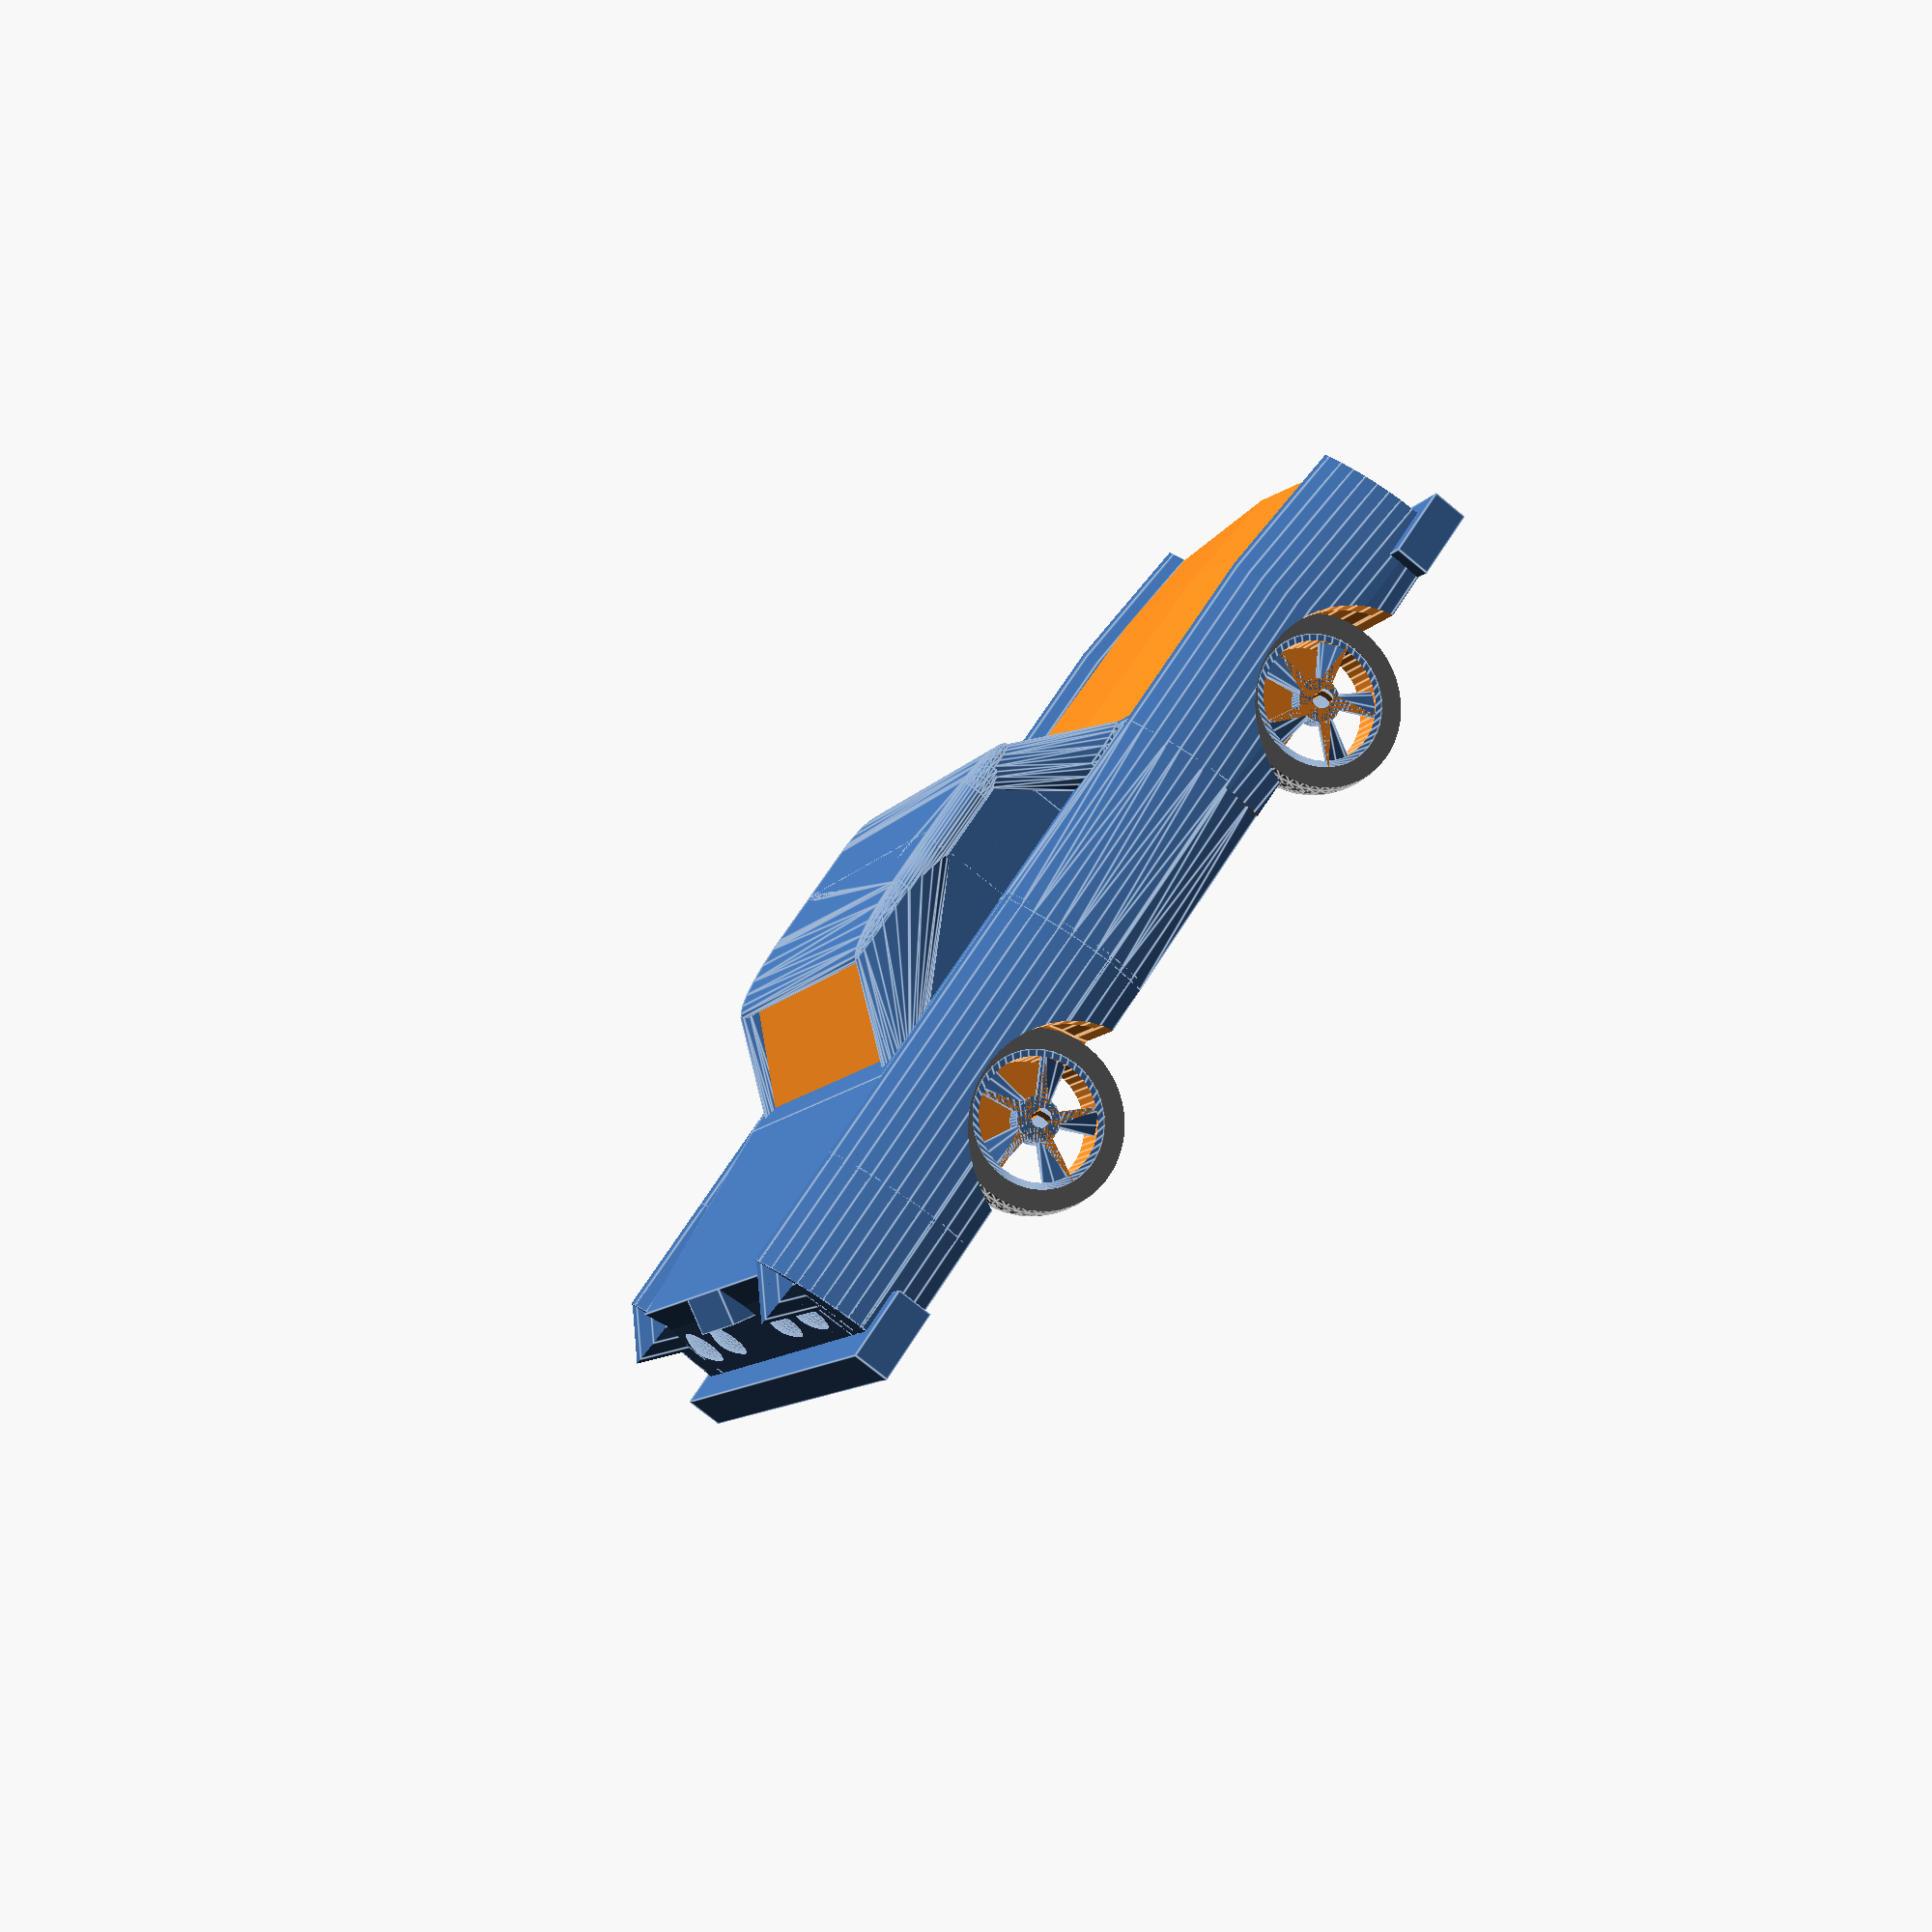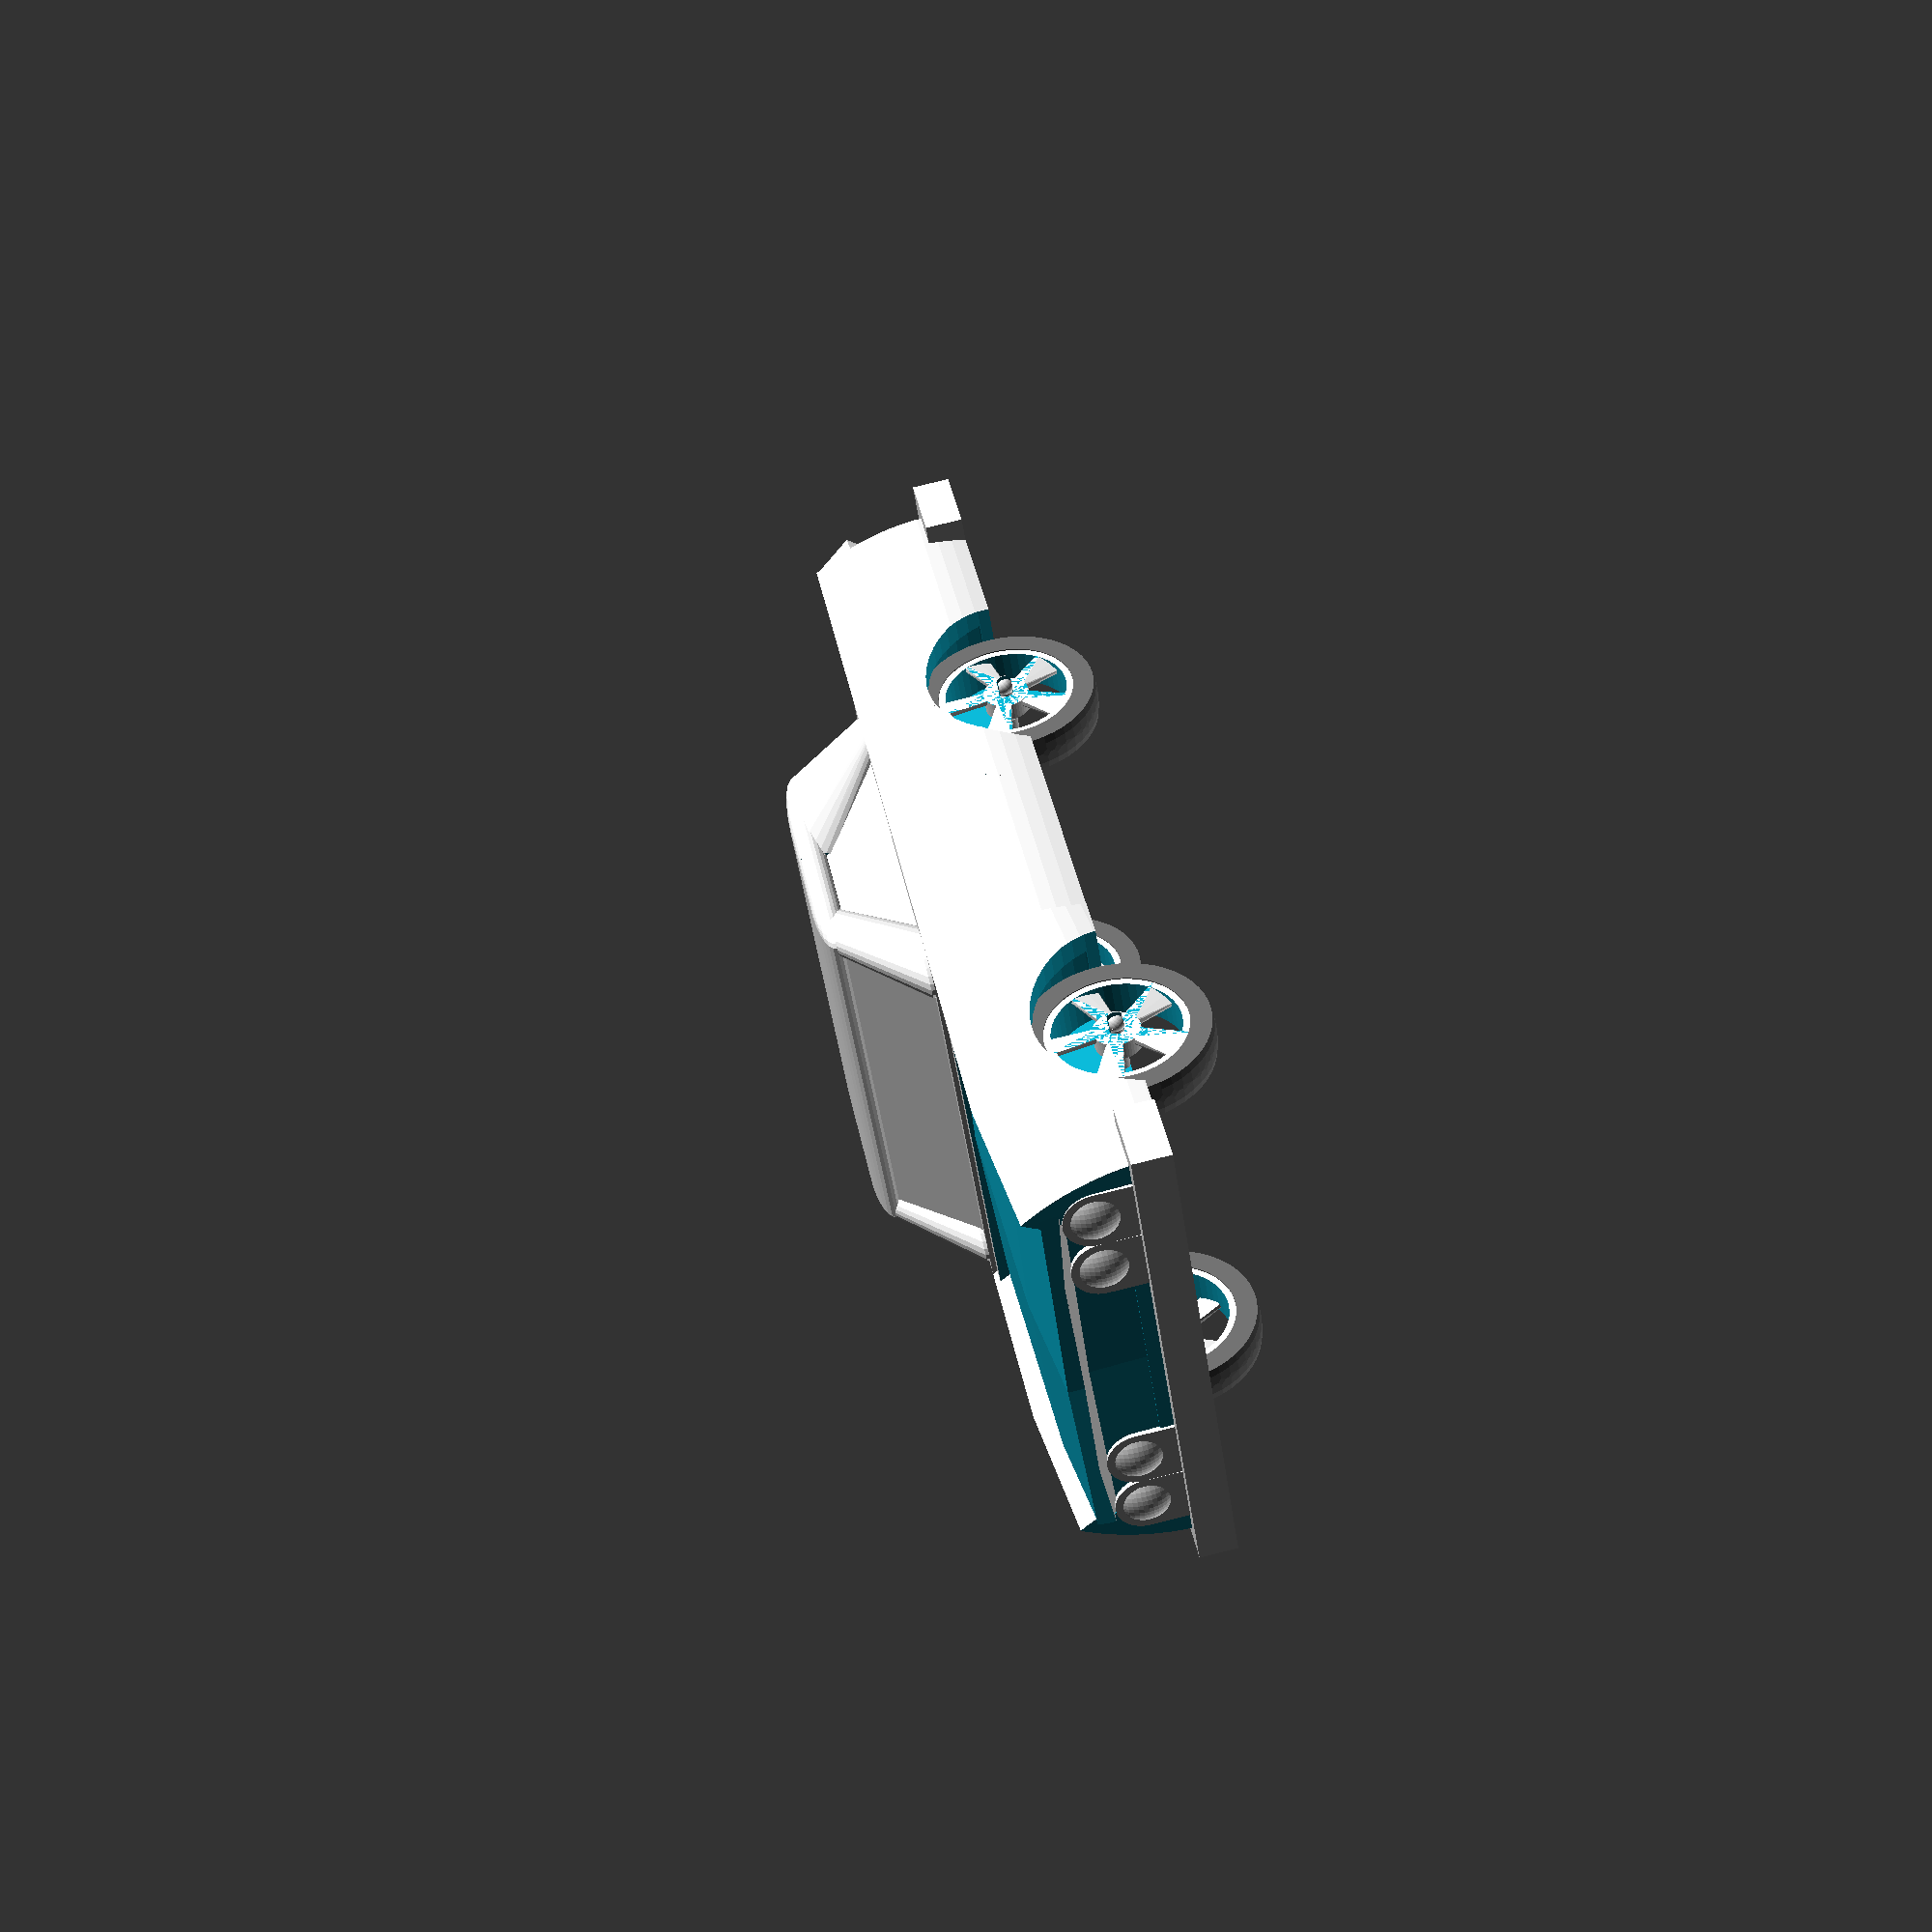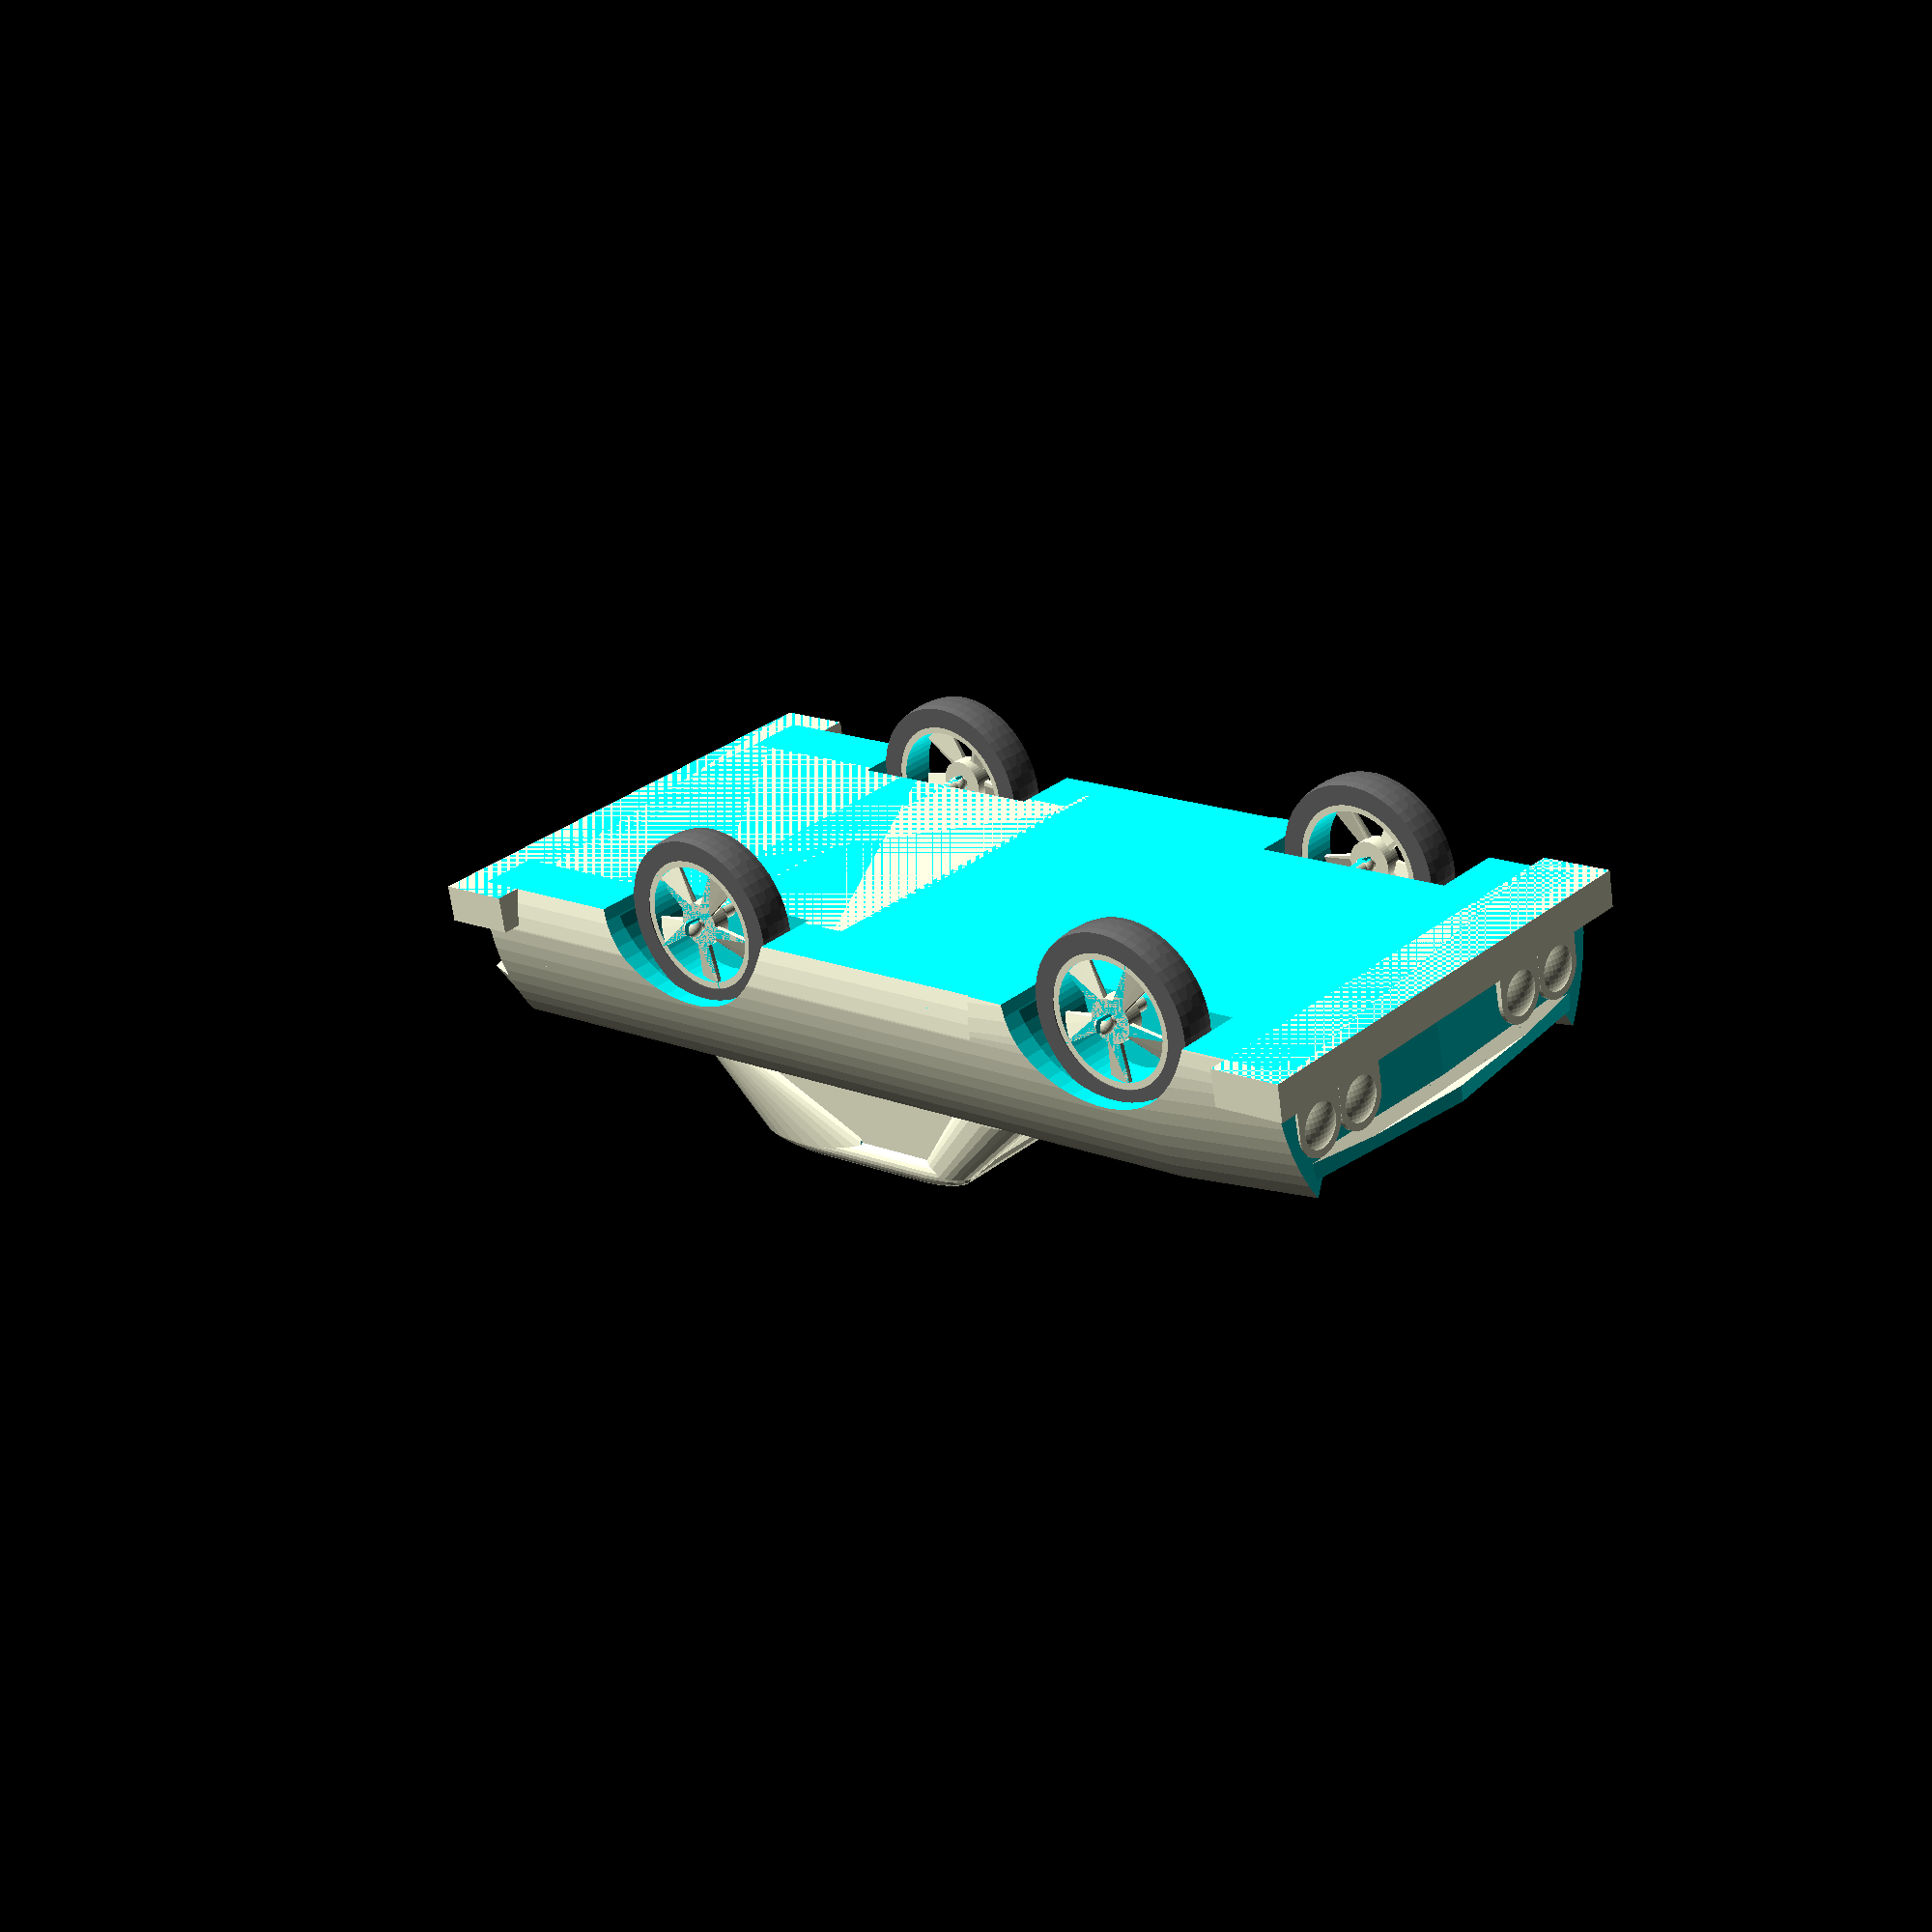
<openscad>
//Choose from preset cars
Preset=1; //[0:Custom,1:1963 Impalla,2:Wagon,3:Hatchback,4:El Camino,5:Mini Cooper,6:Pickup,7:Jeep,8:Vintage Race Car]
//Select the hood style
HoodStyle=3; //[0:Impalla Wagon Hatchback El Camino,1:Mini Cooper,2:Pickup Jeep,3:Vintage Race Car]
//Select the body style
BodyStyle=0; //[0:Impalla Wagon Hatchback El Camino,1:Mini Cooper,2:Pickup Jeep,3:Vintage Race Car]
//Select the back end style
TrunkStyle=0; //[0:60s Impala,1:80s Wagon,2:80s Hatchback,3:El Camino,4:Mini Cooper,5:Pickup,6:Jeep,7:Vintage Race Car]
//(optional) Will not appear on pickup style backs
Spoiler=0; //[0:None,1:Small,2:Large,3:Dual Spoiler]
//(optional) US and UK affect which side of the hood the gun is on
Weapons=0; //[0:None,1:Dual Guns,2:Single Gun(US),3:Single Gun(UK)]
//(optional) Type of gun (intended for future expansion)
WType=1; // [1:Gattling Gun,2:50 Cal,3:Rocket]
//Size of Tires
Front_Wheel_Size=12; //[10:Small,12:Large,14:XLarge]
//Size of Tires
Rear_Wheel_Size=12; //[10:Small,12:Large,14:XLarge]
//Number of Spokes on the tire
No_Spokes=5; //[3,5,7]
//Length of body
Body=70; //[70:Short,90:Medium,100:Long]
//Select what to generate (Fully Assembled will look nice, but is not printable)
Print=0; //[0:Fully assembled,1:Single Build,2:Hub Caps Only,3:Body Only,4:Tire Rubber Only,5:Weapons Only,6:Spoiler Only]
// preview[view:south west]


module TIRE(radius,width,res) {
  difference(){
    intersection(){
      cylinder(r=radius,h=width,$fn=res*0.8,center=true);
      sphere(radius,center=true,$fn=res);
    }
    union(){
      cylinder(r=(radius*0.75),h=width+1,$fn=res,center=true);
      cylinder(r=(radius*.8),h=width*.8,$fn=res,center=true);
    }
  }
}
module HUBS(radius,width,res,spokes,axe,side){
  r1=radius*.75;
  r2=radius*.77;
  union(){
    difference(){
      union(){
        //center hub
        translate([0,0,width/4]){cylinder(r=radius/4,h=width/2,center=true,$fn=res);}
        //spokes
		difference(){
			translate([0,0,(width/2)*.9]){
			  for (i=[0:spokes])
			  {
				rotate(i*360/(spokes+1),[0,0,1])
				hull(){
				  //inner part of hull
				  cube([1,1,1],center=true);
				  //rotate and place outer part (direction based on settings)
				  intersection(){
					if (side=="L"){
					  translate([0,r1,-.5]){rotate([0,15,0]){cube([4,1,.5],center=true);}}
					} else {
					  translate([0,r1,-.5]){rotate([0,-15,0]){cube([4,1,.5],center=true);}}
					}
					cylinder(r=radius*.75,h=width,center=true);
				  }
				}
			  }
			}
			translate([0,0,(width/2)]) cylinder(r=radius,h=1);
		}
      }
      //Hole for axel
      cylinder(r=axe,h=width+1,center=true,$fn=res);
    }
    //outer race of hub
    difference(){
      hull(){
        //slopped part to ensure tight fit
        cylinder(r=r1,h=width,center=true,$fn=res);
        cylinder(r=r2,h=width-1,center=true,$fn=res);
      }
      //cut out center part of hub
      cylinder(r=r1*.9,h=width+1,center=true,$fn=res);
    }
  }
}
module Axel(WheelBase){
	res1=50;
	difference(){
		union(){
			//main axel
			rotate([90,0,0]) cylinder(r=1,h=WheelBase,$fn=res1);
			//Joint Clips
			sphere(r=1.25,$fn=res1);
			translate([0,4.5,0]) sphere(r=1.25,$fn=res1);
			translate([0,4.5,0]) rotate([90,0,0]) cylinder(r=.9,h=5,$fn=res1);
			translate([0,-WheelBase,0]) {
				sphere(r=1.25,$fn=res1);
				translate([0,-4.5,0]) sphere(r=1.25,$fn=res1);
				translate([0,-4.5,0]) rotate([-90,0,0]) cylinder(r=.9,h=5,$fn=res1);
			}
		}
		union(){
			translate([0,5,0])cube([.7,10,10],center=true);
			translate([0,-WheelBase-5,0])cube([.7,10,10],center=true);
			translate([-50,-60,-2]) cube([100,100,1.1]);
			translate([-50,-60,.9]) cube([100,100,1]);
		}
	}
}
module PrintHood(Body_Length,WheelBase,Style,Tires){
	res1=50;
	res2=100;
	res3=25;
	module HeadLight1(){ //Impala Headlights
		difference(){
			sphere(r=5,$fn=res1);
			translate([-3.5,-10,-10])cube([10,20,20]);
		}
		translate([-4,0,0]) rotate([0,90,0]) hull(){
			cylinder(r=4,h=2,$fn=res1);
			translate([5,0,0])cylinder(r=4,h=2);
		}
	}
	module Style0(){ //Impala style hood (for impala, wagon and old hatchback)
	difference(){
		union(){
			//Hood
			translate([-35,0,15]) rotate([0,-1,0]){
				difference(){
					union(){
						cube([55,WheelBase,4]);
						translate([5.4,0,0]) rotate([0,45,0]) cube([10,WheelBase,5]);
					}
					union(){
						translate([12,WheelBase/2,5]) rotate([2,0,0]) cube([80,WheelBase*1.5,3],center=true);
						translate([12,WheelBase/2,5]) rotate([-2,0,0]) cube([80,WheelBase*1.5,3],center=true);
						translate([-1,WheelBase/2,0]) rotate([0,0,5]) cube([10,WheelBase*1.5,20], center=true);
						translate([-1,WheelBase/2,0]) rotate([0,0,-5]) cube([10,WheelBase*1.5,20], center=true);
						translate([20,WheelBase/2,5]) rotate([2,-5,0]) cube([80,WheelBase*1.5,3],center=true);
						translate([20,WheelBase/2,5]) rotate([-2,-5,0]) cube([80,WheelBase*1.5,3],center=true);
						//#color("grey") translate([15,WheelBase-12,22]) rotate([0,-90,0]) rotate([0,0,90]) PrintWeapon(0);
					}
				}
			}
			//Body of front
			difference(){
				union(){
					//Slightly Flared Sides (driver)
					translate([-30,-(WheelBase/2)+1.5,4]) rotate([0,90,0]){
						intersection(){
							intersection(){
								cylinder(r=30,h=80,$fn=res2);
								translate([0,50,0]) cylinder(r=30,h=80,$fn=res2);
							}
							translate([2,0,0]) rotate([0,-5,0]) intersection(){
								cylinder(r=30,h=80,$fn=res2);
								translate([0,50,0]) cylinder(r=30,h=80,$fn=res2);
							
							}
						}
					}
					//Passenger Side
					translate([-30,(WheelBase/2)+1.5,4]) rotate([0,90,0])
						intersection(){
							intersection(){
								cylinder(r=30,h=80,$fn=res2);
								translate([0,50,0]) cylinder(r=30,h=80,$fn=res2);
							}
							translate([2,0,0]) rotate([0,-5,0]) intersection(){
								cylinder(r=30,h=80,$fn=res2);
								translate([0,50,0]) cylinder(r=30,h=80,$fn=res2);
							}
						}
					//fill in center
					translate([-29,0,-4]) rotate([0,-1.5,0]) cube([80,WheelBase,20]);
				}
				//Even front and bottom
				union(){
					//Even front bottom, and back
					translate([-50,-20,-20]) cube([100,100,20]);
					translate([-38,-20,-4]) rotate([0,-2,0]) cube([10,100,50]);
					translate([20,-20,-15])cube([60,100,50]);
					//profile for grill and lights
					rotate([0,-2,0]) union(){
						translate([-33,WheelBase/2,11.75]) rotate([0,0,1]) cube([10,WheelBase*.95,8],center=true);
						translate([-33,WheelBase/2,11.75]) rotate([0,0,-1]) cube([10,WheelBase*.95,8],center=true);
					}
					//Wheel Wells
					//driver side
					translate([0,5,0]) rotate([90,0,0]) cylinder(r=Tires+2,h=7,$fn=res1);
					translate([0,5,-4]) rotate([90,0,0]) cylinder(r=Tires+3,h=14,$fn=res1);
					//passenger side
					translate([0,2+WheelBase,0]) rotate([90,0,0]) cylinder(r=Tires+2,h=7,$fn=res1);
					translate([0,9+WheelBase,-4]) rotate([90,0,0]) cylinder(r=Tires+3,h=14,$fn=res1);
					
				}
			}
			//Add Bumper
			translate([-31,-7.5,0]) cube([10,WheelBase+15,5]);
			//add lights
			translate([-24.75,2,10]) HeadLight1();
			translate([-24.75,10,10]) HeadLight1();
			translate([-24.75,WheelBase-2,10]) HeadLight1();
			translate([-24.75,WheelBase-10,10]) HeadLight1();
		}
		if (Weapons==1) { //position Double Guns
			color("grey") translate([15,-5,18]) rotate([0,-90,0]) rotate([0,0,20]) PrintWeapon(0);
			color("grey") translate([15,WheelBase+5,18]) rotate([0,-90,0]) rotate([0,0,160]) PrintWeapon(0);
		} else if (Weapons==2) { //position Single Gun (US)
			color("grey") translate([15,WheelBase-12,22]) rotate([0,-90,0]) rotate([0,0,90]) PrintWeapon(0);
		} else if (Weapons==3) { //Position Single Gun (UK)
			color("grey") translate([15,12,22]) rotate([0,-90,0]) rotate([0,0,90]) PrintWeapon(0);
		}
	}
		//print Weapons
		if (Weapons==1 && Print==0) { //position Double Guns
			color("grey") translate([15,-5,18]) rotate([0,-90,0]) rotate([0,0,20]) PrintWeapon(WType);
			color("grey") translate([15,WheelBase+5,18]) rotate([0,-90,0]) rotate([0,0,160]) PrintWeapon(WType);
		} else if (Weapons==2 && Print==0) { //position Single Gun (US)
			color("grey") translate([15,WheelBase-12,22]) rotate([0,-90,0]) rotate([0,0,90]) PrintWeapon(WType);
		} else if (Weapons==3 && Print==0) { //Position Single Gun (UK)
			color("grey") translate([15,12,22]) rotate([0,-90,0]) rotate([0,0,90]) PrintWeapon(WType);
		}
	}
	module Style1(){ //Mini Cooper Hood
		difference(){
			union(){
				rotate([-90,0,0]) cylinder(r=Tires+3,h=WheelBase,$fn=res1);
				//driver Side
				color("Black") translate([0,.5,.90]) scale([1,.5,1]) sphere(r=Tires+3,$fn=res1);
				translate([-5,2,8]) rotate([0,86,0]) scale([1,.5,1]) {
					cylinder(r=10,h=25,$fn=res1);
					sphere(r=10,$fn=res1);
					translate([0,-10,0]) cube([10,20,30]);
					rotate([0,90,0]) cylinder(r=10,h=10,$fn=res1);
				}
				//Passenger Side
				color("Black") translate([0,WheelBase-.5,.90]) scale([1,.5,1]) sphere(r=Tires+3,$fn=res1);
				translate([-5,WheelBase-2,8]) rotate([0,86,0]) scale([1,.5,1]) {
					cylinder(r=10,h=25,$fn=res1);
					sphere(r=10,$fn=res1);
					translate([0,-10,0]) cube([10,20,30]);
					rotate([0,90,0]) cylinder(r=10,h=10,$fn=res1);
				}
				//front bumper
				translate([-Tires,0,2]) sphere(r=5,$fn=res1);
				translate([-Tires,WheelBase,2]) sphere(r=5,$fn=res1);
				translate([-Tires,0,2]) rotate([-90,0,0]) cylinder(r=5,h=WheelBase,$fn=res1);
				//hood
				translate([-3.5,WheelBase,6]) rotate([90,0,0]) cylinder(r=10,h=WheelBase,$fn=res1);
				translate([-3.5,1.5,6]) rotate([0,-9,0]) cube([30,WheelBase-3,10]);
				//fill in underside
				translate([0,0,0]) cube([20,WheelBase,10]);
			}
			//remove Wheel
			//Wheel Wells
			//driver side
			translate([0,5,.90]) rotate([90,0,0]) cylinder(r=Tires+2,h=7,$fn=res1);
			translate([0,5,.9]) rotate([90,0,0]) cylinder(r=Tires-1,h=14,$fn=res1);
			//passenger side
			translate([0,2+WheelBase,.9]) rotate([90,0,0]) cylinder(r=Tires+2,h=7,$fn=res1);
			translate([0,9+WheelBase,.9]) rotate([90,0,0]) cylinder(r=Tires-1,h=14,$fn=res1);
			//Clean Bottom
			translate([-30,-10,-30]) cube([100,100,30]);
			//Clean Back edge
			translate([19.5,-15,-10])cube([50,WheelBase+30,50]);
		if (Weapons==1) { //position Double Guns
			color("grey") translate([15,-3,20]) rotate([0,-90,0]) rotate([0,0,35]) PrintWeapon(0);
			color("grey") translate([15,WheelBase+3,20]) rotate([0,-90,0]) rotate([0,0,180-35]) PrintWeapon(0);
		} else if (Weapons==2) { //position Single Gun (US)
			color("grey") translate([15,WheelBase-12,22]) rotate([0,-90,0]) rotate([0,0,90]) PrintWeapon(0);
		} else if (Weapons==3) { //Position Single Gun (UK)
			color("grey") translate([15,12,22]) rotate([0,-90,0]) rotate([0,0,90]) PrintWeapon(0);
		}
	}
		//print Weapons
		if (Weapons==1 && Print==0) { //position Double Guns
			color("grey") translate([15,-3,20]) rotate([0,-90,0]) rotate([0,0,35]) PrintWeapon(WType);
			color("grey") translate([15,WheelBase+3,20]) rotate([0,-90,0]) rotate([0,0,180-35]) PrintWeapon(WType);
		} else if (Weapons==2 && Print==0) { //position Single Gun (US)
			color("grey") translate([15,WheelBase-12,22]) rotate([0,-90,0]) rotate([0,0,90]) PrintWeapon(WType);
		} else if (Weapons==3 && Print==0) { //Position Single Gun (UK)
			color("grey") translate([15,12,22]) rotate([0,-90,0]) rotate([0,0,90]) PrintWeapon(WType);
		}
	}
	module Style2(){ //80s era Ford pickup or minivan
		difference(){
			//basic shape
			union(){
				//Hood, flat with center bump (sloped at very front)
				difference(){
					translate([-20,0,20]) rotate([0,-2,0]) cube([50,WheelBase,5]);
					union(){
						translate([-23,-1,24]) rotate([0,-2,-2]) cube([52,WheelBase/3,5]);
						translate([-23,-1,22]) rotate([15,-2,-2]) cube([52,WheelBase/3,5]);
						translate([-23,(2*WheelBase)/3+1,24]) rotate([0,-2,2]) cube([52,WheelBase/3,5]);
						translate([-23,(2*WheelBase)/3+1,26.5]) rotate([-15,-2,2]) cube([52,WheelBase/3,5]);
						translate([-25,-1,25]) rotate([0,-2,0]) cube([53,WheelBase,5]);
						translate([-23,-1,23]) rotate([0,-6,-2]) cube([52,WheelBase/3,5]);
						translate([-23,(2*WheelBase)/3+1,23]) rotate([0,-6,2]) cube([52,WheelBase/3,5]);
						translate([-25,-1,24]) rotate([0,-6,0]) cube([53,WheelBase,5]);
					}
				}
				//Driver side verticle with slight flare at wheel well
					//hull(){
						translate([0,0,2]) rotate([90,0,0]) cylinder(r1=Tires+5,r2=Tires+3,h=4,$fn=res1);
						//translate([0,0,-5]) rotate([90,0,0]) cylinder(r1=Tires+5,r2=Tires+3,h=4,$fn=res1);
					//}
				//pasenger side
					//hull(){
						translate([0,WheelBase+4,2]) rotate([90,0,0]) cylinder(r2=Tires+5,r1=Tires+3,h=4,$fn=res1);
						//translate([0,WheelBase+4,-5]) rotate([90,0,0]) cylinder(r2=Tires+5,r1=Tires+3,h=4,$fn=res1);
					//}
				//headlights and grill
				difference(){
					translate([-19.25,0,-3]) rotate([0,-2,0])cube([5,WheelBase,25]);
					union(){
						translate([-24,2,13]) cube([5,10,6]);
						translate([-24,WheelBase-12,13]) cube([5,10,6]);
						translate([-24,2,9]) cube([5,10,3]);
						translate([-24,WheelBase-12,9]) cube([5,10,3]);
						translate([-20.5,WheelBase/2,18]) cube([3,10,2],center=true);
						translate([-20.5,WheelBase/2,14]) cube([3,10,2],center=true);
						translate([-20.5,WheelBase/2,10]) cube([3,10,2],center=true);
						translate([-20.5,WheelBase/2-10,18]) cube([3,6,2],center=true);
						translate([-20.5,WheelBase/2-10,14]) cube([3,6,2],center=true);
						translate([-20.5,WheelBase/2-10,10]) cube([3,6,2],center=true);
						translate([-20.5,WheelBase/2+10,18]) cube([3,6,2],center=true);
						translate([-20.5,WheelBase/2+10,14]) cube([3,6,2],center=true);
						translate([-20.5,WheelBase/2+10,10]) cube([3,6,2],center=true);
						
					}
				}
				//fill in underside
				translate([-18,0,-1]) cube([50,WheelBase,23]);
				//bumper
				translate([-20,-2,2]) scale([.2,.2,1]) sphere(r=5,$fn=res1);
				translate([-20,WheelBase+2,2]) scale([.2,.2,1]) sphere(r=5,$fn=res1);
				translate([-20,-2,2]) scale([.2,1,1]) rotate([-90,0,0]) cylinder(r=5,h=WheelBase+4,$fn=res1);
				translate([-20,-2,2]) scale([1,.2,1]) rotate([0,90,0]) cylinder(r=5,h=7,$fn=res1);
				translate([-20,WheelBase+2,2]) scale([1,.2,1]) rotate([0,90,0]) cylinder(r=5,h=7,$fn=res1);
				translate([-20,-2,-3]) cube([7,WheelBase+4,10]);
				
			}
			//cleanup edges
			union(){
				//Wheel Wells
				//driver side
				hull(){
					translate([0,5,.90]) rotate([90,0,0]) cylinder(r=Tires+2,h=7,$fn=res1);
					translate([0,5,2]) rotate([90,0,0]) cylinder(r=Tires+2,h=7,$fn=res1);
				}
				hull(){
					translate([0,5,.9]) rotate([90,0,0]) cylinder(r=Tires+1,h=14,$fn=res1);
					translate([0,5,2]) rotate([90,0,0]) cylinder(r=Tires+1,h=14,$fn=res1);
				}
				//passenger side
				hull(){
					translate([0,2+WheelBase,.9]) rotate([90,0,0]) cylinder(r=Tires+2,h=7,$fn=res1);
					translate([0,2+WheelBase,2])  rotate([90,0,0]) cylinder(r=Tires+2,h=7,$fn=res1);
				}
				hull(){
					translate([0,9+WheelBase,.9]) rotate([90,0,0]) cylinder(r=Tires+1,h=14,$fn=res1);
					translate([0,9+WheelBase,2])  rotate([90,0,0]) cylinder(r=Tires+1,h=14,$fn=res1);
				}
				//Clean Bottom
				translate([-30,-10,-30]) cube([100,100,30]);
				//clea back
				translate([19.25,-10,-1]) cube([100,100,100]);
			}
		if (Weapons==1) { //position Double Guns
			color("grey") translate([15,0,27.25]) rotate([0,-90,0]) rotate([0,0,72]) PrintWeapon(0);
			color("grey") translate([15,WheelBase,27.25]) rotate([0,-90,0]) rotate([0,0,180-72]) PrintWeapon(0);
		} else if (Weapons==2) { //position Single Gun (US)
			color("grey") translate([15,WheelBase-12,28.5]) rotate([0,-90,0]) rotate([0,0,90]) PrintWeapon(0);
		} else if (Weapons==3) { //Position Single Gun (UK)
			color("grey") translate([15,12,28.5]) rotate([0,-90,0]) rotate([0,0,90]) PrintWeapon(0);
		}
	}
		//print Weapons
		if (Weapons==1 && Print==0) { //position Double Guns
			color("grey") translate([15,0,27.25]) rotate([0,-90,0]) rotate([0,0,72]) PrintWeapon(WType);
			color("grey") translate([15,WheelBase,27.25]) rotate([0,-90,0]) rotate([0,0,180-72]) PrintWeapon(WType);
		} else if (Weapons==2 && Print==0) { //position Single Gun (US)
			color("grey") translate([15,WheelBase-12,28.5]) rotate([0,-90,0]) rotate([0,0,90]) PrintWeapon(WType);
		} else if (Weapons==3 && Print==0) { //Position Single Gun (UK)
			color("grey") translate([15,12,28.5]) rotate([0,-90,0]) rotate([0,0,90]) PrintWeapon(WType);
		}
	}
	module Style3(){ //Vintage Race Car
		difference(){
			//basic shape
			union(){
				translate([20,WheelBase/2,-1]) rotate([0,-92,0]) hull(){
					translate([9,5,0]) cylinder(r1=10,r2=5,h=50,$fn=res1);
					translate([9,-5,0]) cylinder(r1=10,r2=5,h=50,$fn=res1);
				}
				//extra wheel framing (driver)
				translate([0,4,.90]) rotate([-90,0,30]) cylinder(r=1,h=18.5,$fn=res1);
				translate([0,4,.90]) rotate([-90,0,-30]) cylinder(r=1,h=18.5,$fn=res1);
				translate([0,4,.90]) rotate([-60,0,30]) cylinder(r=1,h=18.5,$fn=res1);
				translate([0,4,.90]) rotate([-60,0,-30]) cylinder(r=1,h=18.5,$fn=res1);
				//passenger side
				translate([0,WheelBase-4,.90]) rotate([90,0,30]) cylinder(r=1,h=18.5,$fn=res1);
				translate([0,WheelBase-4,.90]) rotate([90,0,-30]) cylinder(r=1,h=18.5,$fn=res1);
				translate([0,WheelBase-4,.90]) rotate([60,0,30]) cylinder(r=1,h=18.5,$fn=res1);
				translate([0,WheelBase-4,.90]) rotate([60,0,-30]) cylinder(r=1,h=18.5,$fn=res1);
			}
			//cut away
			union(){
				//underbody
				translate([-100,-50,-20]) cube([200,200,20]);
				//front cutout
				hull(){
					translate([-32,WheelBase/2+5,6]) sphere(r=4,$fn=res3);
					translate([-32,WheelBase/2-5,6]) sphere(r=4,$fn=res3);
				}
			}
		if (Weapons==1) { //position Double Guns
			color("grey") translate([15,12,16]) rotate([0,-90,0]) rotate([0,0,45]) PrintWeapon(0);
			color("grey") translate([15,WheelBase-12,16]) rotate([0,-90,0]) rotate([0,0,180-45]) PrintWeapon(0);
		} else if (Weapons==2) { //position Single Gun (US)
			color("grey") translate([15,WheelBase-12,16]) rotate([0,-90,0]) rotate([0,0,180-45]) PrintWeapon(0);
		} else if (Weapons==3) { //Position Single Gun (UK)
			color("grey") translate([15,12,16]) rotate([0,-90,0]) rotate([0,0,45]) PrintWeapon(0);
		}
	}
		//print Weapons
		if (Weapons==1 && Print==0) { //position Double Guns
			color("grey") translate([15,12,16]) rotate([0,-90,0]) rotate([0,0,45]) PrintWeapon(WType);
			color("grey") translate([15,WheelBase-12,16]) rotate([0,-90,0]) rotate([0,0,180-45]) PrintWeapon(WType);
		} else if (Weapons==2 && Print==0) { //position Single Gun (US)
			color("grey") translate([15,WheelBase-12,16]) rotate([0,-90,0]) rotate([0,0,180-45]) PrintWeapon(WType);
		} else if (Weapons==3 && Print==0) { //Position Single Gun (UK)
			color("grey") translate([15,12,16]) rotate([0,-90,0]) rotate([0,0,45]) PrintWeapon(WType);
		}
	}
	//Create Axel (does not change for different cars
	translate([0,WheelBase-2.5,.9]) Axel(WheelBase-5);
	
	if ((Style==0 && Preset==0) || Preset ==1 ||Preset==2 ||Preset==3 ||Preset==4){ //Classic car
		Style0();
	} else if ((Style==1 && Preset==0) || Preset==5){ //mini cooper
		Style1();
	} else if ((Style==2 && Preset==0) || Preset==6 || Preset==7) { //pickup truck
		Style2();
	} else if ((Style==3 && Preset==0) || Preset==8){
		Style3();
	}
}
module PrintBody(Body_Length,WheelBase,Style) {
	res1=50;
	res2=100;
	res3=25;
	module Style0(){ //Old Style Car
	//Side Profile (flared) Passenger Side
		difference(){
			hull(){
				translate([0,1.5,4]) rotate([0,90,0]){
					intersection(){
					cylinder(r=30,h=Body_Length-40,$fn=res2);
					translate([0,50,0]) cylinder(r=30,h=Body_Length-40,$fn=res2);
					translate([-3.5,0,0])cylinder(r=30,h=Body_Length-40,$fn=res2);
					}
				}
				//Side Profile (flared) Driver Side
				translate([0,-WheelBase+1.5,4]) rotate([0,90,0]){
					intersection(){
					cylinder(r=30,h=Body_Length-40,$fn=res2);
					translate([0,50,0]) cylinder(r=30,h=Body_Length-40,$fn=res2);
					translate([-3.5,50,0])cylinder(r=30,h=Body_Length-40,$fn=res2);
					}
				}
			}
			translate([-Body_Length,-WheelBase,-20]) cube([Body_Length*2,WheelBase*2,20]);
		}
		//Windows
		//Front frame
		translate([6,-WheelBase/2+3.25,20]) hull(){ 
				scale([2,1,1]) cylinder(r=3,h=1,$fn=res3);
				translate([10,0,10]) scale([2,1,1]) cylinder(r=2,h=1,$fn=res3);
		}
		translate([6,WheelBase/2-3.25,20]) hull(){ 
				scale([2,1,1]) cylinder(r=3,h=1,$fn=res3);
				translate([10,0,10]) scale([2,1,1]) cylinder(r=2,h=1,$fn=res3);
		}
		//Windows and upper frame
		difference(){
			union(){
				difference() {
					union(){
						//sideframe
						translate([36,-WheelBase/2+2,20]) scale([2,1,1]) cylinder(r1=2,r2=1,h=11,$fn=res3);
						translate([36,WheelBase/2-2,20]) scale([2,1,1]) cylinder(r1=2,r2=1,h=11,$fn=res3);
						//front windshield
						translate([2,-WheelBase/2+2,20]) rotate([0,47,0]) cube([13,WheelBase-4,20]);
						//side windshields
						translate([15,-WheelBase/2+2,20]) cube([Body_Length-50,WheelBase-4,12]);
					}
					union(){
						translate([0,-50,31]) cube([100,100,10]);
						
					}
				}
				//roof
				translate([20,-WheelBase/2+3,31])
				hull(){
						hull(){
							scale([4,1,1]) sphere(r=2,$fn=res3);
							translate([Body_Length,0,0]) sphere(r=2,$fn=res3);
						}
						translate([0,WheelBase-6,0]) hull(){
							scale([4,1,1])sphere(r=2,$fn=res3);
							translate([Body_Length,0,0]) sphere(r=2,$fn=res3);
						}
					}
			}
			translate([Body_Length-39,-50,0]) cube([100,100,100]);
		}
	}
	module Style1(){ //Mini Cooper
		difference(){
			union(){
				translate([-1,-WheelBase/2+2,9.5]) rotate([0,90,0]) scale([1,.5,1]) cylinder(r=10,h=Body_Length-30,$fn=res1);
				translate([-1,WheelBase/2-2,9.5]) rotate([0,90,0]) scale([1,.5,1]) cylinder(r=10,h=Body_Length-30,$fn=res1);
				translate([-1,-WheelBase/2-3,-1]) cube([Body_Length-30,WheelBase+6,11]);
				//Windscreens
				minkowski(){
					difference(){
						intersection(){
							translate([93,0,-20]) rotate([0,20,0]) cylinder(r=100,h=40,$fn=res2);
							translate([30,-1,20]) rotate([10,0,0]) cube([Body_Length,WheelBase+2,50],center=true);
							translate([30,1,20]) rotate([-10,0,0]) cube([Body_Length,WheelBase+2,50],center=true);
						}
						translate([0,-WheelBase/2,32]) cube([Body_Length,WheelBase,30]);
					}
					sphere(r=.75);
				}
				//fill in infront of window
				translate([0,-(WheelBase/2)+1.5,-1]) cube([10,WheelBase-3,20.5]);
			}
			//Cleanup
			union(){
				//cleanup bottom
				translate([-10,-50,-10]) cube([100,100,10]);
				//cleanup back
				translate([Body_Length-39.5,-50,-2]) cube([100,100,100]);
				//Cleanup front
				translate([-5,-50,-1]) cube([5,100,30]);
			}
		}
	}
	module Style2(){ //Pickup and SUV
		difference(){
			union(){
				//main part of body
				difference(){
					translate([0,-WheelBase/2,-1]) cube([Body_Length-30,WheelBase,27]);
					union(){
						translate([-1,-WheelBase/2,3]) rotate([0,90,0]) scale([1,.5,1]) cylinder(r=2,h=Body_Length,$fn=res1);
						translate([-1,WheelBase/2,3]) rotate([0,90,0]) scale([1,.5,1]) cylinder(r=2,h=Body_Length,$fn=res1);
					}
				}
				//frame for windows
				difference(){
					union(){
						translate([2,-WheelBase/2+1,23]) rotate([0,30,0]) cylinder(r=1,h=25,$fn=res1);
						translate([9,-WheelBase/2+1,23]) cylinder(r=1,h=12,$fn=res1);
						translate([2,WheelBase/2-1,23]) rotate([0,30,0]) cylinder(r=1,h=25,$fn=res1);
						translate([9,WheelBase/2-1,23]) cylinder(r=1,h=12,$fn=res1);
						translate([29,-WheelBase/2+1,23]) cylinder(r=.9,h=25,$fn=res1);
						translate([29,WheelBase/2-1,23]) cylinder(r=1,h=25,$fn=res1);
						translate([Body_Length-41,-WheelBase/2+1,23]) cylinder(r=1,h=25,$fn=res1);
						translate([Body_Length-41,WheelBase/2-1,23]) cylinder(r=1,h=25,$fn=res1);
					}
					translate([5,-WheelBase/2-1,41]) cube([Body_Length-40,WheelBase+5,20]);
				}
				//roof
				translate([12.25,-WheelBase/2+1,40]) cube([Body_Length-40-7.5,WheelBase-2,2]);
				//frame around roof
				translate([12.25,-WheelBase/2+1,41]) sphere(r=1,$fn=res3);
				translate([12.25,WheelBase/2-1,41]) sphere(r=1,$fn=res3);
				translate([12.25,-WheelBase/2+1,41]) rotate([-90,0,0]) cylinder(r=1,h=WheelBase-2,$fn=res1);
				translate([12.25,-WheelBase/2+1,41]) rotate([0,90,0]) cylinder(r=1,h=Body_Length-40-7.5,$fn=res1);
				translate([Body_Length-41,WheelBase/2-1,41]) rotate([90,0,0]) cylinder(r=1,h=WheelBase-2,$fn=res1);
				translate([Body_Length-38,WheelBase/2-1,41]) rotate([0,-90,0]) cylinder(r=1,h=Body_Length-40-10.5,$fn=res1);
				//windows
				//front
				translate([1.5,-WheelBase/2+.5,23]) rotate([0,30,0]) cube([10,WheelBase-1,21]);
				translate([12,-WheelBase/2+.5,23]) cube([Body_Length-40,WheelBase-1,18]);
			}
			union(){
				//Clean Bottom
				translate([-10,-50,-30]) cube([100,100,30]);
				//Clean Back
				translate([Body_Length-40,-50,-1]) cube([100,100,100]);
			}
		}
	}
	module Style3(){
		difference(){
			//body shape
			union(){
				translate([-.25,0,-1]) rotate([0,90,0]) {
					translate([-9,5,0]) cylinder(r=9.9,h=Body_Length-30,$fn=res1);
					translate([-9,-5,0]) cylinder(r=9.9,h=Body_Length-30,$fn=res1);
				}
				translate([0,-5,0]) cube([Body_Length-30,10,18]);
				difference(){
					translate([10,0,15]) sphere(r=10,$fn=res1);
					translate([14,0,15]) sphere(r=12,$fn=res1);
				}
			}
			//cut away parts
			union(){
				//bottom floor
				translate([-50,-50,-50]) cube([200,200,50]);
				//drive cockpit
				translate([10,0,15]) cylinder(r=7,h=3.25,$fn=res1);
				translate([23,0,15]) cylinder(r=7,h=5,$fn=res1);
				translate([10,-7,15]) cube([14,14,5]);
				//cut back
				translate([Body_Length-40,-50,-10]) cube([50,200,200]);
			}
		}
	}
	if ((Style==0 && Preset==0) || Preset==1 || Preset==2|| Preset==3||Preset==4){
		Style0();
	} else if ((Style==1 && Preset==0) || Preset==5){
		Style1();
	} else if ((Style==2 && Preset==0) || Preset==6 || Preset==7){
		Style2();
	} else if ((Style==3 && Preset==0) || Preset==8){
		Style3();
	}
}
module PrintTrunk(WheelBase,Style,Tires){
	res1=50;
	res2=100;
	res3=25;
	module SpoilerMount(){
		translate([0,-1,0]) cube([12,2,5]);
		rotate([0,90,0]) translate([0,0,-5.25]) cylinder(r=1.51,h=15,$fn=res1);
		translate([4.75,0,0]) rotate([0,90,0]) cylinder(r=1.76,h=20,$fn=res1);
	}
	module Flare1(Length){
		rotate([0,90,0]){
			intersection(){
				cylinder(r=30,h=Length,$fn=res2);
				translate([0,50,0]) cylinder(r=30,h=Length,$fn=res2);
				translate([-3.5,0,0])cylinder(r=30,h=Length,$fn=res2);
				translate([-3.5,50,0])cylinder(r=30,h=Length,$fn=res2);
			}
		}
	}
	module Style0(){ //Impala
			difference(){
			union(){
				//Side Profiles
				translate([-22,WheelBase/2,0]) union(){
					//Side Profile (flared) Passenger Side
					union(){
						translate([0,1.5,4]) Flare1(59);
						translate([42,1.5,13]) intersection(){
							rotate([0,40,0]) Flare1(30);
							rotate([0,-40,0]) Flare1(30);
							translate([0,0,-9]) Flare1(30);
						}
					}
					//Side Profile (flared) Driver Side
					translate([0,-WheelBase+1.5,4]) Flare1(59);
						translate([42,-WheelBase+1.5,13]) intersection(){
							rotate([0,40,0]) Flare1(30);
							rotate([0,-40,0]) Flare1(30);
							translate([0,0,-9]) Flare1(30);
						}
				}
				//roof and windows
				translate([-22,3,31]) union(){
					hull(){
						hull(){
							scale([4,1,1]) sphere(r=2,$fn=res3);
							translate([7,0,0]) scale([6,1,1]) sphere(r=2,$fn=res3);
						}
						translate([0,WheelBase-6,0]) hull(){
							scale([4,1,1]) sphere(r=2,$fn=res3);
							translate([7,0,0]) scale([6,1,1]) sphere(r=2,$fn=res3);
						}
					}
					hull(){
						translate([7,0,0]) scale([6,1,1]) cylinder(r=2,h=.25,$fn=res3);
						translate([26,0,-13]) scale([2,1,1]) cylinder(r=2,h=.25,$fn=res3);
					}
					hull(){
						translate([7,WheelBase-6,0]) scale([6,1,1]) cylinder(r=2,h=.25,$fn=res3);
						translate([26,WheelBase-6,-13]) scale([2,1,1]) cylinder(r=2,h=.25,$fn=res3);
					}
				}
				//windows
				difference(){
					translate([-22,2,16]) cube([30,WheelBase-4,15]);
					translate([15,0,10]) rotate([0,-45,0]) cube([30,WheelBase,35]);
				}
				//fillin body
				translate([-22,0,0]) cube([30,WheelBase,20.5]);
				translate([7,0,15.5]) rotate([0,4,0]) cube([30,WheelBase,5]);
				translate([33.75,(WheelBase/2)-(WheelBase/8),10.6]) rotate([0,-30,0]) cube([7,WheelBase/4,5]);
				//fill in empty space
				cube([37,WheelBase,16]);
				//Add Bumper
				translate([31,-7.5,0]) cube([10,WheelBase+15,5]);
				//Add lights
				translate([33,5,10]) sphere(r=5,$fn=res1);
				translate([33,15,10]) sphere(r=5,$fn=res1);
				translate([33,WheelBase-5,10]) sphere(r=5,$fn=res1);
				translate([33,WheelBase-15,10]) sphere(r=5,$fn=res1);
				
			}
			union(){
				//cleanup bottom
				translate([-50,-25,-30]) cube([100,100,30]);
				//Cut out WheelWells
				//driver side
				translate([0,5,0]) rotate([90,0,0]) cylinder(r=Tires+2,h=7,$fn=res1);
				translate([0,5,-4]) rotate([90,0,0]) cylinder(r=Tires+3,h=14,$fn=res1);
				//passenger side
				translate([0,2+WheelBase,0]) rotate([90,0,0]) cylinder(r=Tires+2,h=7,$fn=res1);
				translate([0,9+WheelBase,-4]) rotate([90,0,0]) cylinder(r=Tires+3,h=14,$fn=res1);
				//Cleanup connecting Edge
				translate([-51,-10,-10]) cube([30,100,100]);
				if (Spoiler!=0) { //print mounting hole for spoiler
					translate([31,WheelBase/2,15.75]) SpoilerMount();
				}
			}
		}
		if (Print==0 && Spoiler!=0){
			translate([37,WheelBase/2,20.75]) PrintSpoiler(WheelBase,Spoiler);
		}
	}
	module Style1(){ //wagon
		difference(){
			union(){
				//Side Profiles
				translate([-21,WheelBase/2,0]) union(){
					//Side Profile (flared) Passenger Side
					intersection(){
						translate([0,1.5,4]) Flare1(60);
						translate([9,0,0]) intersection(){
							rotate([-90,0,0]) cylinder(r=50,h=WheelBase+10,$fn=res2);
							translate([-50,0,0])cube([150,50,30]);
						}
					}
					//Side Profile (flared) Driver Side
					intersection(){
						translate([0,-WheelBase+1.5,4]) Flare1(60);
							translate([9,-WheelBase/2-10,0]) intersection(){
								rotate([-90,0,0]) cylinder(r=50,h=WheelBase+10,$fn=res1);
								translate([-50,0,0])cube([150,50,30]);
							}
					}
				}
				//roof and windows
				translate([-21,3,31]) union(){
					//roof
					hull(){
						hull(){
							scale([4,1,1]) sphere(r=2,$fn=res3);
							translate([32,0,0]) scale([6,1,1]) sphere(r=2,$fn=res3);
						}
						translate([0,WheelBase-6,0]) hull(){
							scale([4,1,1]) sphere(r=2,$fn=res3);
							translate([32,0,0]) scale([6,1,1]) sphere(r=2,$fn=res3);
						}
					}
					//downward sweep
					difference(){
						union(){
							hull(){
								translate([32,0,0]) scale([6,1,1]) cylinder(r=2,h=.25,$fn=res3);
								translate([52,0,-13]) scale([2,1,1]) cylinder(r=2,h=.25,$fn=res3);
							}
							hull(){
								translate([32,WheelBase-6,0]) scale([6,1,1]) cylinder(r=2,h=.25,$fn=res3);
								translate([52,WheelBase-6,-13]) scale([2,1,1]) cylinder(r=2,h=.25,$fn=res3);
							}
						}
						translate([55,-2,-15]) cube([10,WheelBase,50]);
					}
					//back door support
					translate([13,WheelBase-5,-11]) scale([2,1,1]) cylinder(r1=2,r2=1,h=11,$fn=res3);
					translate([13,-1,-11]) scale([2,1,1]) cylinder(r1=2,r2=1,h=11,$fn=res3);
				}
				//windows
				difference(){
					translate([-21,2,16]) cube([60,WheelBase-4,15]);
					translate([40,0,10]) rotate([0,-45,0]) cube([30,WheelBase,35]);
				}
				//fillin body
				intersection(){
					translate([-22,0,-1]) cube([60,WheelBase,21.5]);
					//cut back profile
					translate([-12,0,0]) intersection(){
						rotate([-90,0,0]) cylinder(r=50,h=WheelBase+10,$fn=res2);
						translate([-50,0,0]) cube([150,WheelBase,30]);
					}
				}
				//Add Bumper
				translate([31,-7.5,0]) cube([10,WheelBase+15,5]);
			}
			//cleanup bottom
			translate([-50,-25,-30]) cube([100,100,30]);
			//Cut out WheelWells
			//driver side
			translate([0,5,0]) rotate([90,0,0]) cylinder(r=Tires+2,h=7,$fn=res1);
			translate([0,5,-4]) rotate([90,0,0]) cylinder(r=Tires+3,h=14,$fn=res1);
			//passenger side
			translate([0,2+WheelBase,0]) rotate([90,0,0]) cylinder(r=Tires+2,h=7,$fn=res1);
			translate([0,9+WheelBase,-4]) rotate([90,0,0]) cylinder(r=Tires+3,h=14,$fn=res1);
			//Cleanup connecting Edge
			translate([-51,-10,-10]) cube([30,100,100]);
			if (Spoiler!=0){ //Spoilers Selected
				translate([16,WheelBase/2,28]) SpoilerMount();
			}
		}
		if (Print==0 && Spoiler!=0){
			translate([22,WheelBase/2,33]) PrintSpoiler(WheelBase,Spoiler);
		}
	}
	module Style2(){ //hatchback
		difference(){
			union(){
				//Side Profiles
				translate([-21,WheelBase/2,0]) union(){
					//Side Profile (flared) Passenger Side
					intersection(){
						translate([0,1.5,4]) Flare1(60);
						translate([-9,0,0]) intersection(){
							rotate([-90,0,0]) cylinder(r=50,h=WheelBase+10,$fn=res2);
							translate([-50,0,0])cube([150,50,30]);
						}
					}
					//Side Profile (flared) Driver Side
					intersection(){
						translate([0,-WheelBase+1.5,4]) Flare1(60);
							translate([-9,-WheelBase/2-10,0]) intersection(){
								rotate([-90,0,0]) cylinder(r=50,h=WheelBase+10,$fn=res1);
								translate([-50,0,0])cube([150,50,30]);
							}
					}
				}
				//roof and windows
				translate([-21,3,31]) union(){
					//roof
					hull(){
						hull(){
							scale([4,1,1]) sphere(r=2,$fn=res3);
							translate([16,0,0]) scale([6,1,1]) sphere(r=2,$fn=res3);
						}
						translate([0,WheelBase-6,0]) hull(){
							scale([4,1,1]) sphere(r=2,$fn=res3);
							translate([16,0,0]) scale([6,1,1]) sphere(r=2,$fn=res3);
						}
					}
					//downward sweep
					difference(){
						union(){
							hull(){
								translate([16,0,0]) scale([6,1,1]) cylinder(r=2,h=.25,$fn=res3);
								translate([34,0,-13]) scale([2,1,1]) cylinder(r=2,h=.25,$fn=res3);
							}
							hull(){
								translate([16,WheelBase-6,0]) scale([6,1,1]) cylinder(r=2,h=.25,$fn=res3);
								translate([34,WheelBase-6,-13]) scale([2,1,1]) cylinder(r=2,h=.25,$fn=res3);
							}
						}
						translate([37,-2,-15]) cube([10,WheelBase,50]);
					}
				}
				//windows
				difference(){
					translate([-21,2,16]) cube([40,WheelBase-4,15]);
					translate([22,0,10]) rotate([0,-38,0]) cube([30,WheelBase,35]);
				}
				//fillin body
				intersection(){
					translate([-22,0,-1]) cube([60,WheelBase,21.5]);
					//cut back profile
					translate([-30,0,0]) intersection(){
						rotate([-90,0,0]) cylinder(r=50,h=WheelBase+10,$fn=res2);
						translate([-50,0,0]) cube([150,WheelBase,30]);
					}
				}
				//Add Bumper
				translate([13,-7.5,0]) cube([10,WheelBase+15,5]);
			}
			//cleanup bottom
			translate([-50,-25,-30]) cube([100,100,30]);
			//Cut out WheelWells
			//driver side
			translate([0,5,0]) rotate([90,0,0]) cylinder(r=Tires+2,h=7,$fn=res1);
			translate([0,5,-4]) rotate([90,0,0]) cylinder(r=Tires+3,h=14,$fn=res1);
			//passenger side
			translate([0,2+WheelBase,0]) rotate([90,0,0]) cylinder(r=Tires+2,h=7,$fn=res1);
			translate([0,9+WheelBase,-4]) rotate([90,0,0]) cylinder(r=Tires+3,h=14,$fn=res1);
			//Cleanup connecting Edge
			translate([-51,-10,-10]) cube([30,100,100]);
		if (Spoiler!=0){ //Spoilers Selected
				translate([-1,WheelBase/2,28]) SpoilerMount();
			}
		}
		if (Print==0 && Spoiler!=0){
			translate([5,WheelBase/2,33]) PrintSpoiler(WheelBase,Spoiler);
		}
	}
	module Style3(){ //El Camino
			difference(){
			union(){
				//Side Profiles
				translate([-21,WheelBase/2,0]) union(){
					//Side Profile (flared) Passenger Side
					intersection(){
						translate([0,1.5,4]) Flare1(60);
						translate([9,0,0]) intersection(){
							rotate([-90,0,0]) cylinder(r=50,h=WheelBase+10,$fn=res2);
							translate([-50,0,0])cube([150,50,30]);
						}
					}
					//Side Profile (flared) Driver Side
					intersection(){
						translate([0,-WheelBase+1.5,4]) Flare1(60);
							translate([9,-WheelBase/2-10,0]) intersection(){
								rotate([-90,0,0]) cylinder(r=50,h=WheelBase+10,$fn=res1);
								translate([-50,0,0])cube([150,50,30]);
							}
					}
				}
				//back sweep
				translate([-5,3.5,10]) rotate([0,-45,0]) scale([2,1,1]) {
					cylinder(r=3,h=30,$fn=res1);
					translate([-6,-3,0]) cube([6,6,30]);
				}
				translate([-5,WheelBase-3.5,10]) rotate([0,-45,0]) scale([2,1,1]) {
					cylinder(r=3,h=30,$fn=res1);
					translate([-6,-3,0]) cube([6,6,30]);
				}
				//fillin body
				intersection(){
					translate([-22,0,-1]) cube([60,WheelBase,21.5]);
					//cut back profile
					translate([-12,0,0]) intersection(){
						rotate([-90,0,0]) cylinder(r=50,h=WheelBase+10,$fn=res2);
						translate([-50,0,0]) cube([150,WheelBase,30]);
					}
				}
				//Add Bumper
				translate([31,-7.5,0]) cube([10,WheelBase+15,5]);
			}
			//cleanup bottom
			translate([-50,-25,-30]) cube([100,100,30]);
			//Cut out WheelWells
			//driver side
			translate([0,5,0]) rotate([90,0,0]) cylinder(r=Tires+2,h=7,$fn=res1);
			translate([0,5,-4]) rotate([90,0,0]) cylinder(r=Tires+3,h=14,$fn=res1);
			//passenger side
			translate([0,2+WheelBase,0]) rotate([90,0,0]) cylinder(r=Tires+2,h=7,$fn=res1);
			translate([0,9+WheelBase,-4]) rotate([90,0,0]) cylinder(r=Tires+3,h=14,$fn=res1);
			//Cleanup connecting Edge
			translate([-51,-10,-10]) cube([30,100,100]);
			//clean up top
			translate([-50,-10,32.5]) cube([100,100,10]);
			//cut out trunk
			difference(){
				translate([-8,2,10]) cube([40,WheelBase-4,15]);
				union(){
					rotate([-90,0,0]) cylinder(r=Tires+3,h=7,$fn=res1);
					translate([0,WheelBase,0]) rotate([90,0,0]) cylinder(r=Tires+3,h=7,$fn=res1);
				}
			}
		if (Spoiler!=0){ //Spoilers Selected
				translate([30,WheelBase/2,16]) SpoilerMount();
			}
		}
		if (Print==0 && Spoiler!=0){
			translate([36,WheelBase/2,21]) PrintSpoiler(WheelBase,Spoiler);
		}
	}
	module Style4() { //Mini Cooper
		difference(){
			union(){
				//driver side flare
				translate([-22,2,9.5]) rotate([0,90,0]) scale([1,.5,1]) cylinder(r=10,h=50,$fn=res1);
				//passenger side flare
				translate([-22,WheelBase-2,9.5]) rotate([0,90,0]) scale([1,.5,1]) cylinder(r=10,h=50,$fn=res1);
				//bottom half of car fill in
				translate([-22,-3,-1]) cube([50,WheelBase+6,11]);
				//Wheel cover (driver)
				color("Black") translate([0,.5,.90]) scale([1,.5,1]) sphere(r=Tires+3,$fn=res1);
				//Wheel cover (passenger)
				color("Black") translate([0,WheelBase-.5,.90]) scale([1,.5,1]) sphere(r=Tires+3,$fn=res1);
				//Windscreens
				minkowski(){
					translate([0,WheelBase/2,0]) difference(){
						intersection(){
							//translate([93,0,-20]) rotate([0,20,0]) cylinder(r=100,h=40,$fn=res2);
							translate([0,-1,20]) rotate([10,0,0]) cube([50,WheelBase+2,50],center=true);
							translate([0,1,20]) rotate([-10,0,0]) cube([50,WheelBase+2,50],center=true);
						}
						translate([-30,-WheelBase/2,32]) cube([80,WheelBase,30]);
					}
					sphere(r=.75);
				}
			}
			//Cleanup
			union(){
				//cleanup front edge
				translate([-41,-10,-10]) cube([20,100,100]);
				//cleanup bottom
				translate([-30,-10,-20]) cube([100,100,20]);
				//Wheel Wells
				//driver side
				translate([0,5,.90]) rotate([90,0,0]) cylinder(r=Tires+2,h=7,$fn=res1);
				translate([0,5,.9]) rotate([90,0,0]) cylinder(r=Tires-1,h=14,$fn=res1);
				//passenger side
				translate([0,2+WheelBase,.9]) rotate([90,0,0]) cylinder(r=Tires+2,h=7,$fn=res1);
				translate([0,9+WheelBase,.9]) rotate([90,0,0]) cylinder(r=Tires-1,h=14,$fn=res1);
				//back end
				translate([-75,WheelBase+10,7]) difference(){
					translate([0,-101,0]) cube([200,100,50]);
					rotate([90,0,0]) cylinder(r=90,h=150,$fn=res2);
					
				}
				//back bumper
				translate([-73,WheelBase+10,-1]) difference(){
					translate([0,-101,0]) cube([200,100,50]);
					rotate([90,0,0]) cylinder(r=90,h=150,$fn=res2);
					
				}
				translate([-67,WheelBase+10,-22]) rotate([0,-20,0]) difference(){
					translate([0,-101,0]) cube([200,100,50]);
					rotate([90,0,0]) cylinder(r=90,h=150,$fn=res2);
					
				}
				if (Spoiler!=0){ //Spoilers Selected
					translate([0,WheelBase/2,28]) SpoilerMount();
				}
			}
		}
		//rear spoiler
		difference(){
			translate([4.5,WheelBase/2,27.75]) scale([.1,1,1]) cylinder(r=WheelBase/2-3,h=5,$fn=res1);
			if (Spoiler!=0){ //Spoilers Selected
				translate([0,WheelBase/2,28]) SpoilerMount();
			}
		}
		if (Print==0 && Spoiler!=0){
			translate([6,WheelBase/2,33]) PrintSpoiler(WheelBase,Spoiler);
		}
	}
	module Style5() { //Full Truck
		difference(){
			union(){
				//Driver side wheel wells
				translate([0,0,2]) rotate([90,0,0]) cylinder(r1=Tires+5,r2=Tires+3,h=4,$fn=res1);
				translate([0,0,2]) rotate([-90,0,0]) cylinder(r=Tires+5,h=8,$fn=res1);
				//pasenger side Wheel wells
				translate([0,WheelBase+4,2]) rotate([90,0,0]) cylinder(r2=Tires+5,r1=Tires+3,h=4,$fn=res1);
				translate([0,WheelBase,2]) rotate([90,0,0]) cylinder(r=Tires+5,h=8,$fn=res1);
				//Bed Frame
				difference(){
					translate([-20,0,-1]) cube([60,WheelBase,27]);
					translate([-18,3,10]) cube([54,WheelBase-6,19]);
				}
				translate([-21.5,3,-1]) cube([2.5,WheelBase-6,24]);
				//rear fender
				//bumper
				translate([43,-2,2]) scale([.2,.2,1]) sphere(r=5,$fn=res1);
				translate([43,WheelBase+2,2]) scale([.2,.2,1]) sphere(r=5,$fn=res1);
				translate([36,-2,2]) scale([.2,.2,1]) sphere(r=5,$fn=res1);
				translate([36,WheelBase+2,2]) scale([.2,.2,1]) sphere(r=5,$fn=res1);
				translate([36,-2,2]) scale([.2,1,1]) rotate([-90,0,0]) cylinder(r=5,h=WheelBase+4,$fn=res1);
				translate([43,-2,2]) scale([.2,1,1]) rotate([-90,0,0]) cylinder(r=5,h=WheelBase+4,$fn=res1);
				translate([43,-2,2]) scale([1,.2,1]) rotate([0,-90,0]) cylinder(r=5,h=7,$fn=res1);
				translate([43,WheelBase+2,2]) scale([1,.2,1]) rotate([0,-90,0]) cylinder(r=5,h=7,$fn=res1);
				translate([36,-2,-3]) cube([7,WheelBase+4,10]);
				//trailer hitch
				translate([47,WheelBase/2,-1]) cylinder(r=3,h=3,$fn=res3);
				translate([40,WheelBase/2-3,-1]) cube([7,6,3]);
				translate([47,WheelBase/2,3]) sphere(r=1.75,$fn=res1);
			}
			union(){
				//clean bottom
				translate([-50,-50,-50]) cube([150,200,50]);
				//Wheel Wells
				//driver side
				hull(){
					translate([0,5,.90]) rotate([90,0,0]) cylinder(r=Tires+2,h=7,$fn=res1);
					translate([0,5,2]) rotate([90,0,0]) cylinder(r=Tires+2,h=7,$fn=res1);
				}
				hull(){
					translate([0,5,.9]) rotate([90,0,0]) cylinder(r=Tires+1,h=14,$fn=res1);
					translate([0,5,2]) rotate([90,0,0]) cylinder(r=Tires+1,h=14,$fn=res1);
				}
				//passenger side
				hull(){
					translate([0,2+WheelBase,.9]) rotate([90,0,0]) cylinder(r=Tires+2,h=7,$fn=res1);
					translate([0,2+WheelBase,2])  rotate([90,0,0]) cylinder(r=Tires+2,h=7,$fn=res1);
				}
				hull(){
					translate([0,9+WheelBase,.9]) rotate([90,0,0]) cylinder(r=Tires+1,h=14,$fn=res1);
					translate([0,9+WheelBase,2])  rotate([90,0,0]) cylinder(r=Tires+1,h=14,$fn=res1);
				}
				//back corners
				translate([38,WheelBase-2,7]) difference(){
					cube([3,3,50]);
					translate([0,0,-1]) cylinder(r=2,h=50,$fn=res3);
				}
				translate([38,2,7]) difference(){
					translate([0,-3,0]) cube([3,3,50]);
					translate([0,0,-1]) cylinder(r=2,h=50,$fn=res3);
				}
				translate([39.5,WheelBase/2-6,7.5]) cube([3,12,5.5]);
			}
			if (Spoiler!=0){ //Spoilers Selected
				translate([34,WheelBase/2,21.5]) SpoilerMount();
			}
		}
		if (Print==0 && Spoiler!=0){
			translate([40,WheelBase/2,26.5]) PrintSpoiler(WheelBase,Spoiler);
		}
	}
	module Style6(){ //Older Jeep
	difference(){
			union(){
				//Driver side wheel wells
				translate([0,0,2]) rotate([90,0,0]) cylinder(r1=Tires+5,r2=Tires+3,h=4,$fn=res1);
				//pasenger side Wheel wells
				translate([0,WheelBase+4,2]) rotate([90,0,0]) cylinder(r2=Tires+5,r1=Tires+3,h=4,$fn=res1);
				//Bed Frame
				translate([-21.5,0,-1]) cube([45,WheelBase,27]);
				//rear fender
				//bumper
				translate([27,-2,2]) scale([.2,.2,1]) sphere(r=5,$fn=res1);
				translate([27,WheelBase+2,2]) scale([.2,.2,1]) sphere(r=5,$fn=res1);
				translate([20,-2,2]) scale([.2,.2,1]) sphere(r=5,$fn=res1);
				translate([20,WheelBase+2,2]) scale([.2,.2,1]) sphere(r=5,$fn=res1);
				translate([20,-2,2]) scale([.2,1,1]) rotate([-90,0,0]) cylinder(r=5,h=WheelBase+4,$fn=res1);
				translate([27,-2,2]) scale([.2,1,1]) rotate([-90,0,0]) cylinder(r=5,h=WheelBase+4,$fn=res1);
				translate([27,-2,2]) scale([1,.2,1]) rotate([0,-90,0]) cylinder(r=5,h=7,$fn=res1);
				translate([27,WheelBase+2,2]) scale([1,.2,1]) rotate([0,-90,0]) cylinder(r=5,h=7,$fn=res1);
				translate([20,-2,-3]) cube([7,WheelBase+4,10]);
				//trailer hitch
				translate([31,WheelBase/2,-1]) cylinder(r=3,h=3,$fn=res3);
				translate([24,WheelBase/2-3,-1]) cube([7,6,3]);
				translate([31,WheelBase/2,3]) sphere(r=1.75,$fn=res1);
				//roof/window support
				difference(){
					union(){
						translate([0,1,23]) cylinder(r=.9,h=25,$fn=res1);
						translate([0,WheelBase-1,23]) cylinder(r=.9,h=25,$fn=res1);
						translate([22.5,WheelBase-1,24]) rotate([0,-15,0]) cylinder(r=.9,h=25,$fn=res1);
						translate([22.5,1,24]) rotate([0,-15,0]) cylinder(r=.9,h=25,$fn=res1);
					}
					translate([-45,-25,41]) cube([150,150,20]);
				}
				//roof
				translate([-21,1,40]) cube([39,WheelBase-2,2]);
				translate([18,1,41]) sphere(r=1,$fn=res2);
				translate([18,WheelBase-1,41]) sphere(r=1,$fn=res2);
				translate([18,1,41]) rotate([-90,0,0]) cylinder(r=1,h=WheelBase-2,$fn=res1);
				translate([18,1,41]) rotate([0,-90,0]) cylinder(r=1,h=39,$fn=res1);
				translate([18,WheelBase-1,41]) rotate([0,-90,0]) cylinder(r=1,h=39,$fn=res1);
				//windows
				//front
				translate([13,.5,23]) rotate([0,-15,0]) cube([10,WheelBase-1,16]);
				translate([-22,.5,23]) cube([40,WheelBase-1,18]);
			}
			union(){
				//clean bottom
				translate([-50,-50,-50]) cube([150,200,50]);
				//Wheel Wells
				//driver side
				hull(){
					translate([0,5,.90]) rotate([90,0,0]) cylinder(r=Tires+2,h=7,$fn=res1);
					translate([0,5,2]) rotate([90,0,0]) cylinder(r=Tires+2,h=7,$fn=res1);
				}
				hull(){
					translate([0,5,.9]) rotate([90,0,0]) cylinder(r=Tires+1,h=14,$fn=res1);
					translate([0,5,2]) rotate([90,0,0]) cylinder(r=Tires+1,h=14,$fn=res1);
				}
				//passenger side
				hull(){
					translate([0,2+WheelBase,.9]) rotate([90,0,0]) cylinder(r=Tires+2,h=7,$fn=res1);
					translate([0,2+WheelBase,2])  rotate([90,0,0]) cylinder(r=Tires+2,h=7,$fn=res1);
				}
				hull(){
					translate([0,9+WheelBase,.9]) rotate([90,0,0]) cylinder(r=Tires+1,h=14,$fn=res1);
					translate([0,9+WheelBase,2])  rotate([90,0,0]) cylinder(r=Tires+1,h=14,$fn=res1);
				}
				//licence plate
				translate([23,WheelBase/2-6,7.5]) cube([3,12,5.5]);
				//Clean front
				translate([-23,-10,-10]) cube([1.75,100,100]);
			}
		if (Spoiler!=0){ //Spoilers Selected
				translate([12,WheelBase/2,37.75]) SpoilerMount();
			}
		}
		if (Print==0 && Spoiler!=0){
			translate([18,WheelBase/2,42.75]) PrintSpoiler(WheelBase,Spoiler);
		}
	}
	module Style7(){ //vintage Racecar
		difference(){
			//main body shape
			union(){
			translate([-21.5,WheelBase/2,-1]) rotate([0,90,0]) {
					translate([-9,5,0]) cylinder(r=9.9,h=35,$fn=res1);
					translate([-9,-5,0]) cylinder(r=9.9,h=35,$fn=res1);
				}
				translate([-21.5,WheelBase/2-5,0]) cube([35,10,18]);
				//extra wheel framing (driver)
				translate([0,4,.90]) rotate([-90,0,30]) cylinder(r=1,h=18.5,$fn=res1);
				translate([0,4,.90]) rotate([-90,0,-30]) cylinder(r=1,h=18.5,$fn=res1);
				translate([0,4,.90]) rotate([-60,0,30]) cylinder(r=1,h=18.5,$fn=res1);
				translate([0,4,.90]) rotate([-60,0,-30]) cylinder(r=1,h=18.5,$fn=res1);
				//passenger side
				translate([0,WheelBase-4,.90]) rotate([90,0,30]) cylinder(r=1,h=18.5,$fn=res1);
				translate([0,WheelBase-4,.90]) rotate([90,0,-30]) cylinder(r=1,h=18.5,$fn=res1);
				translate([0,WheelBase-4,.90]) rotate([60,0,30]) cylinder(r=1,h=18.5,$fn=res1);
				translate([0,WheelBase-4,.90]) rotate([60,0,-30]) cylinder(r=1,h=18.5,$fn=res1);
				//wind guard behind head
				translate([-17,WheelBase/2,-25]) difference(){
					scale([1,.2,1]) sphere(r=50,$fn=res1);
					union(){
						translate([-50,-10,0]) cube([50,20,70]);
						translate([-60,-10,-60]) cube([120,20,102]);
					}
				}
			}
			//cut away areas
			union(){
				translate([-50,-50,-50]) cube([200,200,50]);
			}
		if (Spoiler!=0){ //Spoilers Selected
				translate([7.4,WheelBase/2,13.5]) SpoilerMount();
			}
		}
		if (Print==0 && Spoiler!=0){
			translate([13.5,WheelBase/2,18.5]) PrintSpoiler(WheelBase,Spoiler);
		}
	}
	
	//create rear axel
	translate([0,WheelBase-2.5,.9]) Axel(WheelBase-5);
	//if Classic Impala Chosen (Style = 0)
	if ((Style==0 && Preset==0) || Preset==1){
		Style0();
	} else if ((Style==1 && Preset==0) || Preset==2) { //(Wagon)
		Style1();
	} else if ((Style==2 && Preset==0) || Preset==3) { //Hatchback
		Style2();
	} else if ((Style==3 && Preset==0) || Preset==4) { //El Camino
		Style3();
	} else if ((Style==4 && Preset==0) || Preset==5) { //Mini Cooper
		Style4();
	} else if ((Style==5 && Preset==0) || Preset==6){ //Full Truck
		Style5();
	} else if ((Style==6 && Preset==0) || Preset==7){
		Style6();
	} else if((Style==7 && Preset==0) || Preset==8){
		Style7();
	}
}
module PrintSpoiler(WheelBase,Style){
	res1=50;
	res2=100;
	res3=25;

	module Style1(){ //small (low profile)
		translate([-6,-WheelBase/2,0]) union(){
			difference(){
				cube([6,WheelBase,4]);
				union(){
					translate([1,3,6]) rotate([-90,0,0]) cylinder(r=5,h=WheelBase-6,$fn=res1);
					translate([-1,-1,0]) rotate([0,-35,0]) cube([10,WheelBase+2,10]);
				}
			}
			//Spoiler Mount
			translate([-5,WheelBase/2,-5]) rotate([0,90,0]) cylinder(r=1.5,h=11,$fn=res1);
			translate([0,WheelBase/2-1,-5]) cube([6,2,5]);
			translate([5,WheelBase/2,-5]) rotate([0,90,0]) cylinder(r=1.75,h=1,$fn=res1);
		}
	}
	module Style2(){ //larger Spoiler
		translate([-6,-WheelBase/2,0]){
			translate([0,WheelBase/2-1,-5]) cube([6,2,10]);
			//spoiler
			difference(){
				union(){
					translate([-3,0,3]) rotate([0,-10,0]) cube([10,WheelBase,2]);

				}
				translate([-4,-1,0]) rotate([0,-2,0]) cube([13,WheelBase+2,4]);
				translate([6,-20,-20]) cube([100,100,100]);
				
			}
			difference(){
				union(){			
					//side wing
					translate([2,1,6])  rotate([90,-15,0]) scale([1,.75,1]) cylinder(r=6,h=1,$fn=res1);
					//side wing
					translate([2,WheelBase,6])  rotate([90,-15,0]) scale([1,.75,1]) cylinder(r=6,h=1,$fn=res1);
				}
				translate([6,-20,-20]) cube([100,100,100]);
			}
				
			//spoiler mount
			translate([-5,WheelBase/2,-5]) rotate([0,90,0]) cylinder(r=1.5,h=11,$fn=res1);
			translate([0,WheelBase/2-1,-5]) cube([6,2,5]);
			translate([5,WheelBase/2,-5]) rotate([0,90,0]) cylinder(r=1.75,h=1,$fn=res1);
		}
	}
	module Style3(){ //Dual larger Spoiler
		translate([-6,-WheelBase/2,0]){
			translate([0,WheelBase/2-1,-5]) cube([6,2,10]);
			//spoiler
			difference(){
				union(){
					translate([-3,0,3]) rotate([0,-10,0]) cube([10,WheelBase,2]);
				}
				translate([-4,-1,0]) rotate([0,-2,0]) cube([13,WheelBase+2,4]);
				translate([6,-20,-20]) cube([100,100,100]);
			}
			translate([0,0,6]) difference(){
				union(){
					translate([-3,0,3]) rotate([0,-10,0]) cube([10,WheelBase,2]);
				}
				translate([-4,-1,0]) rotate([0,-2,0]) cube([13,WheelBase+2,4]);
				translate([6,-20,-20]) cube([100,100,100]);
			}
			difference(){
				union(){			
					//side wing
					hull(){
						translate([2,1,6])  rotate([90,-15,0]) scale([1,.75,1]) cylinder(r=6,h=1,$fn=res1);
						translate([2,1,12])  rotate([90,-15,0]) scale([1,.75,1]) cylinder(r=6,h=1,$fn=res1);
					}
					//side wing
					hull(){
						translate([2,WheelBase,6])  rotate([90,-15,0]) scale([1,.75,1]) cylinder(r=6,h=1,$fn=res1);
						translate([2,WheelBase,12])  rotate([90,-15,0]) scale([1,.75,1]) cylinder(r=6,h=1,$fn=res1);
					}
				}
				translate([6,-20,-20]) cube([100,100,100]);
			}
			//spoiler mount
			translate([-5,WheelBase/2,-5]) rotate([0,90,0]) cylinder(r=1.5,h=11,$fn=res1);
			translate([0,WheelBase/2-1,-5]) cube([6,2,5]);
			translate([5,WheelBase/2,-5]) rotate([0,90,0]) cylinder(r=1.75,h=1,$fn=res1);
		}
	}
	if (Style==1){
		Style1();
	} else if (Style==2){
		Style2();
	} else if (Style==3){
		Style3();
	}
}
module PrintWeapon(Style){
	res1=50;
	res2=100;
	res3=25;
	
	module Weapon1(){
		cylinder(r=3,h=6,$fn=10);
		translate([0,0,20]) cylinder(r1=1,r2=3,h=6,$fn=10);
		translate([0,0,26]) cylinder(r=3,h=1,$fn=10);
		cylinder(r=1,h=30,$fn=res3);
		for (x=[1:10]){
			rotate([0,0,(360/10)*x]) translate([1.25,0,0]) cylinder(r=1,h=30,$fn=res3);
		}
		translate([-.75,0,0]) cube([1.5,5,10]);
	}
	module Weapon2(){ //50 Cal
		translate([-.75,0,0]) cube([1.5,5,10]);
		translate([-2.5,-1.5,0]) cube ([5,4,10]);
		translate([0,.5,0]){cylinder(r=.75,h=30,$fn=res3);
		hull(){
			translate([0,0,25]) cylinder(r=.75,h=.1,$fn=res3);
			translate([-1.5,-1,27]) cube([3,2,3]);
		}}
	}
	module Weapon3(){ //Rocket
		translate([-.75,0,0]) cube([1.5,5,10]);
		translate([0,-1.5,0]){
		cylinder(r1=2.75,r2=3,h=11,$fn=res3);
		translate([0,0,11]) cylinder(r=3,h=10,$fn=res3);
		translate([0,0,21]) cylinder(r1=3,r2=2.5,h=5,$fn=res3);
		translate([0,0,26]) cylinder(r1=2.5,r2=.25,h=4,$fn=res3);
		rotate([0,0,45]) translate([-.25,0,0]) cube([.5,5.5,6]);
		rotate([0,0,135]) translate([-.25,0,0]) cube([.5,5.5,6]);
		rotate([0,0,215]) translate([-.25,0,0]) cube([.5,5.5,6]);
		rotate([0,0,315]) translate([-.25,0,0]) cube([.5,5.5,6]);
		}
	}
	module Weapon0(){ //Mounting blank
		translate([-.8,0,-.5]) cube([1.6,5.1,11]);
	}
	if (Style==0){
		Weapon0();
	} else if (Style==1){
		Weapon1();
	} else if (Style==2){
		Weapon2();
	} else if (Style==3){
		Weapon3();
	}
}
module Assembled(){
	translate([0,-Wheel_Base/2-1.5,-.9]) PrintHood(Body,Wheel_Base+3,HoodStyle,Front_Wheel_Size);
	translate([19,0,-0.9]) PrintBody(Body,Wheel_Base+3,BodyStyle);
	translate([Body,-Wheel_Base/2-1.5,-0.9]) PrintTrunk(Wheel_Base+3,TrunkStyle,Rear_Wheel_Size);
	//Show Wheels
	translate([0,-Wheel_Base/2,0]){
	//Wheel 1 - Driver Front 
	  color("DimGrey") rotate([90,0,0]) TIRE(Front_Wheel_Size,5,resolution);
	  rotate([90,0,0]) HUBS(Front_Wheel_Size,4.7,resolution,No_Spokes-1,1,"L");

	//Wheel 2 - Driver Rear
	  translate([Body,0,0]){
		rotate([90,0,0]) {
			color("DimGrey") TIRE(Rear_Wheel_Size,5,resolution);
			HUBS(Rear_Wheel_Size,4.7,resolution,No_Spokes-1,1,"L");
		}
	  }
	//Wheel 3&4 - Pasenger Side
	  translate([0,Wheel_Base,0]){
		//Wheel 3 - Pasenger Front
		rotate([90,0,180]){
			color("DimGrey") TIRE(Front_Wheel_Size,5,resolution);
			HUBS(Front_Wheel_Size,4.7,resolution,No_Spokes-1,1,"R");
		}
		//Wheel 4 - Passenger Rear
		translate([Body,0,0]){
			rotate([90,0,180]) {
				color("DimGrey") TIRE(Rear_Wheel_Size,5,resolution);
				HUBS(Rear_Wheel_Size,4.7,resolution,No_Spokes-1,1,"L");
			}
		}
	  }
	 }
}
module Parts(){
	//print body
	union(){
		translate([0,-Wheel_Base/2-1.5,]) PrintHood(Body,Wheel_Base+3,HoodStyle,Front_Wheel_Size);
		translate([19,0,0]) PrintBody(Body,Wheel_Base+3,BodyStyle);
		translate([Body,-Wheel_Base/2-1.5,0]) PrintTrunk(Wheel_Base+3,TrunkStyle,Rear_Wheel_Size);
	}
	//print Wheels (Left)
	translate([0,-Wheel_Base,4.7/2]) rotate([180,0,0]) HUBS(Front_Wheel_Size,4.7,resolution,No_Spokes-1,1,"L");
	translate([-Front_Wheel_Size*2,-Wheel_Base,2.5]) rotate([180,0,0]) TIRE(Front_Wheel_Size,5,resolution);
	translate([Body,-Wheel_Base,4.7/2]) rotate([180,0,0]) HUBS(Rear_Wheel_Size,4.7,resolution,No_Spokes-1,1,"L");
	translate([Body-(Rear_Wheel_Size*2),-Wheel_Base,2.5]) rotate([180,0,0]) TIRE(Rear_Wheel_Size,5,resolution);
	//Print Wheels (Right)
	translate([0,Wheel_Base,4.7/2]) rotate([180,0,0]) HUBS(Front_Wheel_Size,4.7,resolution,No_Spokes-1,1,"R");
	translate([-Front_Wheel_Size*2,Wheel_Base,2.5]) rotate([180,0,0]) TIRE(Front_Wheel_Size,5,resolution);
	translate([Body,Wheel_Base,4.7/2]) rotate([180,0,0]) HUBS(Rear_Wheel_Size,4.7,resolution,No_Spokes-1,1,"R");
	translate([Body-(Rear_Wheel_Size*2),Wheel_Base,2.5]) rotate([180,0,0]) TIRE(Rear_Wheel_Size,5,resolution);
	//print spoiler
	translate([Body+60,0,0]) rotate([0,90,0])PrintSpoiler(Wheel_Base,Spoiler);
	//print Weapons
	translate([-50,0,0]) rotate([0,0,90]) WeaponsOnly();
}
module TiresOnly(){
	translate([0,0,2.5]) rotate([180,0,0]) TIRE(Front_Wheel_Size,5,resolution);
	translate([0,40,2.5]) rotate([180,0,0]) TIRE(Rear_Wheel_Size,5,resolution);
	translate([40,0,2.5]) rotate([180,0,0]) TIRE(Front_Wheel_Size,5,resolution);
	translate([40,40,2.5]) rotate([180,0,0]) TIRE(Rear_Wheel_Size,5,resolution);
}
module HubsOnly(){
	translate([0,-30,4.7/2]) rotate([180,0,0]) HUBS(Front_Wheel_Size,4.7,resolution,No_Spokes-1,1,"L");
	translate([30,-30,4.7/2]) rotate([180,0,0]) HUBS(Rear_Wheel_Size,4.7,resolution,No_Spokes-1,1,"L");
	//Print Wheels (Right)
	translate([0,0,4.7/2]) rotate([180,0,0]) HUBS(Front_Wheel_Size,4.7,resolution,No_Spokes-1,1,"R");
	translate([30,0,4.7/2]) rotate([180,0,0]) HUBS(Rear_Wheel_Size,4.7,resolution,No_Spokes-1,1,"R");
}
module BodyOnly(){
//print body
	union(){
		translate([0,-Wheel_Base/2-1.5,]) PrintHood(Body,Wheel_Base+3,HoodStyle,Front_Wheel_Size);
		translate([19,0,0]) PrintBody(Body,Wheel_Base+3,BodyStyle);
		translate([Body,-Wheel_Base/2-1.5,0]) PrintTrunk(Wheel_Base+3,TrunkStyle,Rear_Wheel_Size);
	}
	//print spoiler
	translate([Body+60,0,0]) PrintSpoiler(Wheel_Base,Spoiler);
}
module WeaponsOnly(){
	
	if(Weapons == 1){
		PrintWeapon(WType);
		translate([10,0,0]) PrintWeapon(WType);
	} else if (Weapons == 2 || Weapons==3){
		PrintWeapon(WType);
	}
}
resolution=50;
Wheel_Base=50;
//Option to show assembled parts (for the purpose of making model)
if (Print==0){
	Assembled();
} else if (Print==1) {  //All 1 print color
	Parts();
} else if (Print==2) { //Print color 1 (hub caps)
	HubsOnly();
} else if (Print==3) { //Print color 2 (Car body)
	BodyOnly();
}else if (Print==4) { //Print color 3 (tires)
	TiresOnly();
} else if (Print==5){
	WeaponsOnly();
} else if (Print==6){
	rotate([0,90,0]) PrintSpoiler(Wheel_Base,Spoiler);
}

</openscad>
<views>
elev=73.3 azim=146.6 roll=50.4 proj=p view=edges
elev=281.2 azim=141.5 roll=76.3 proj=p view=wireframe
elev=246.5 azim=138.8 roll=352.5 proj=p view=solid
</views>
